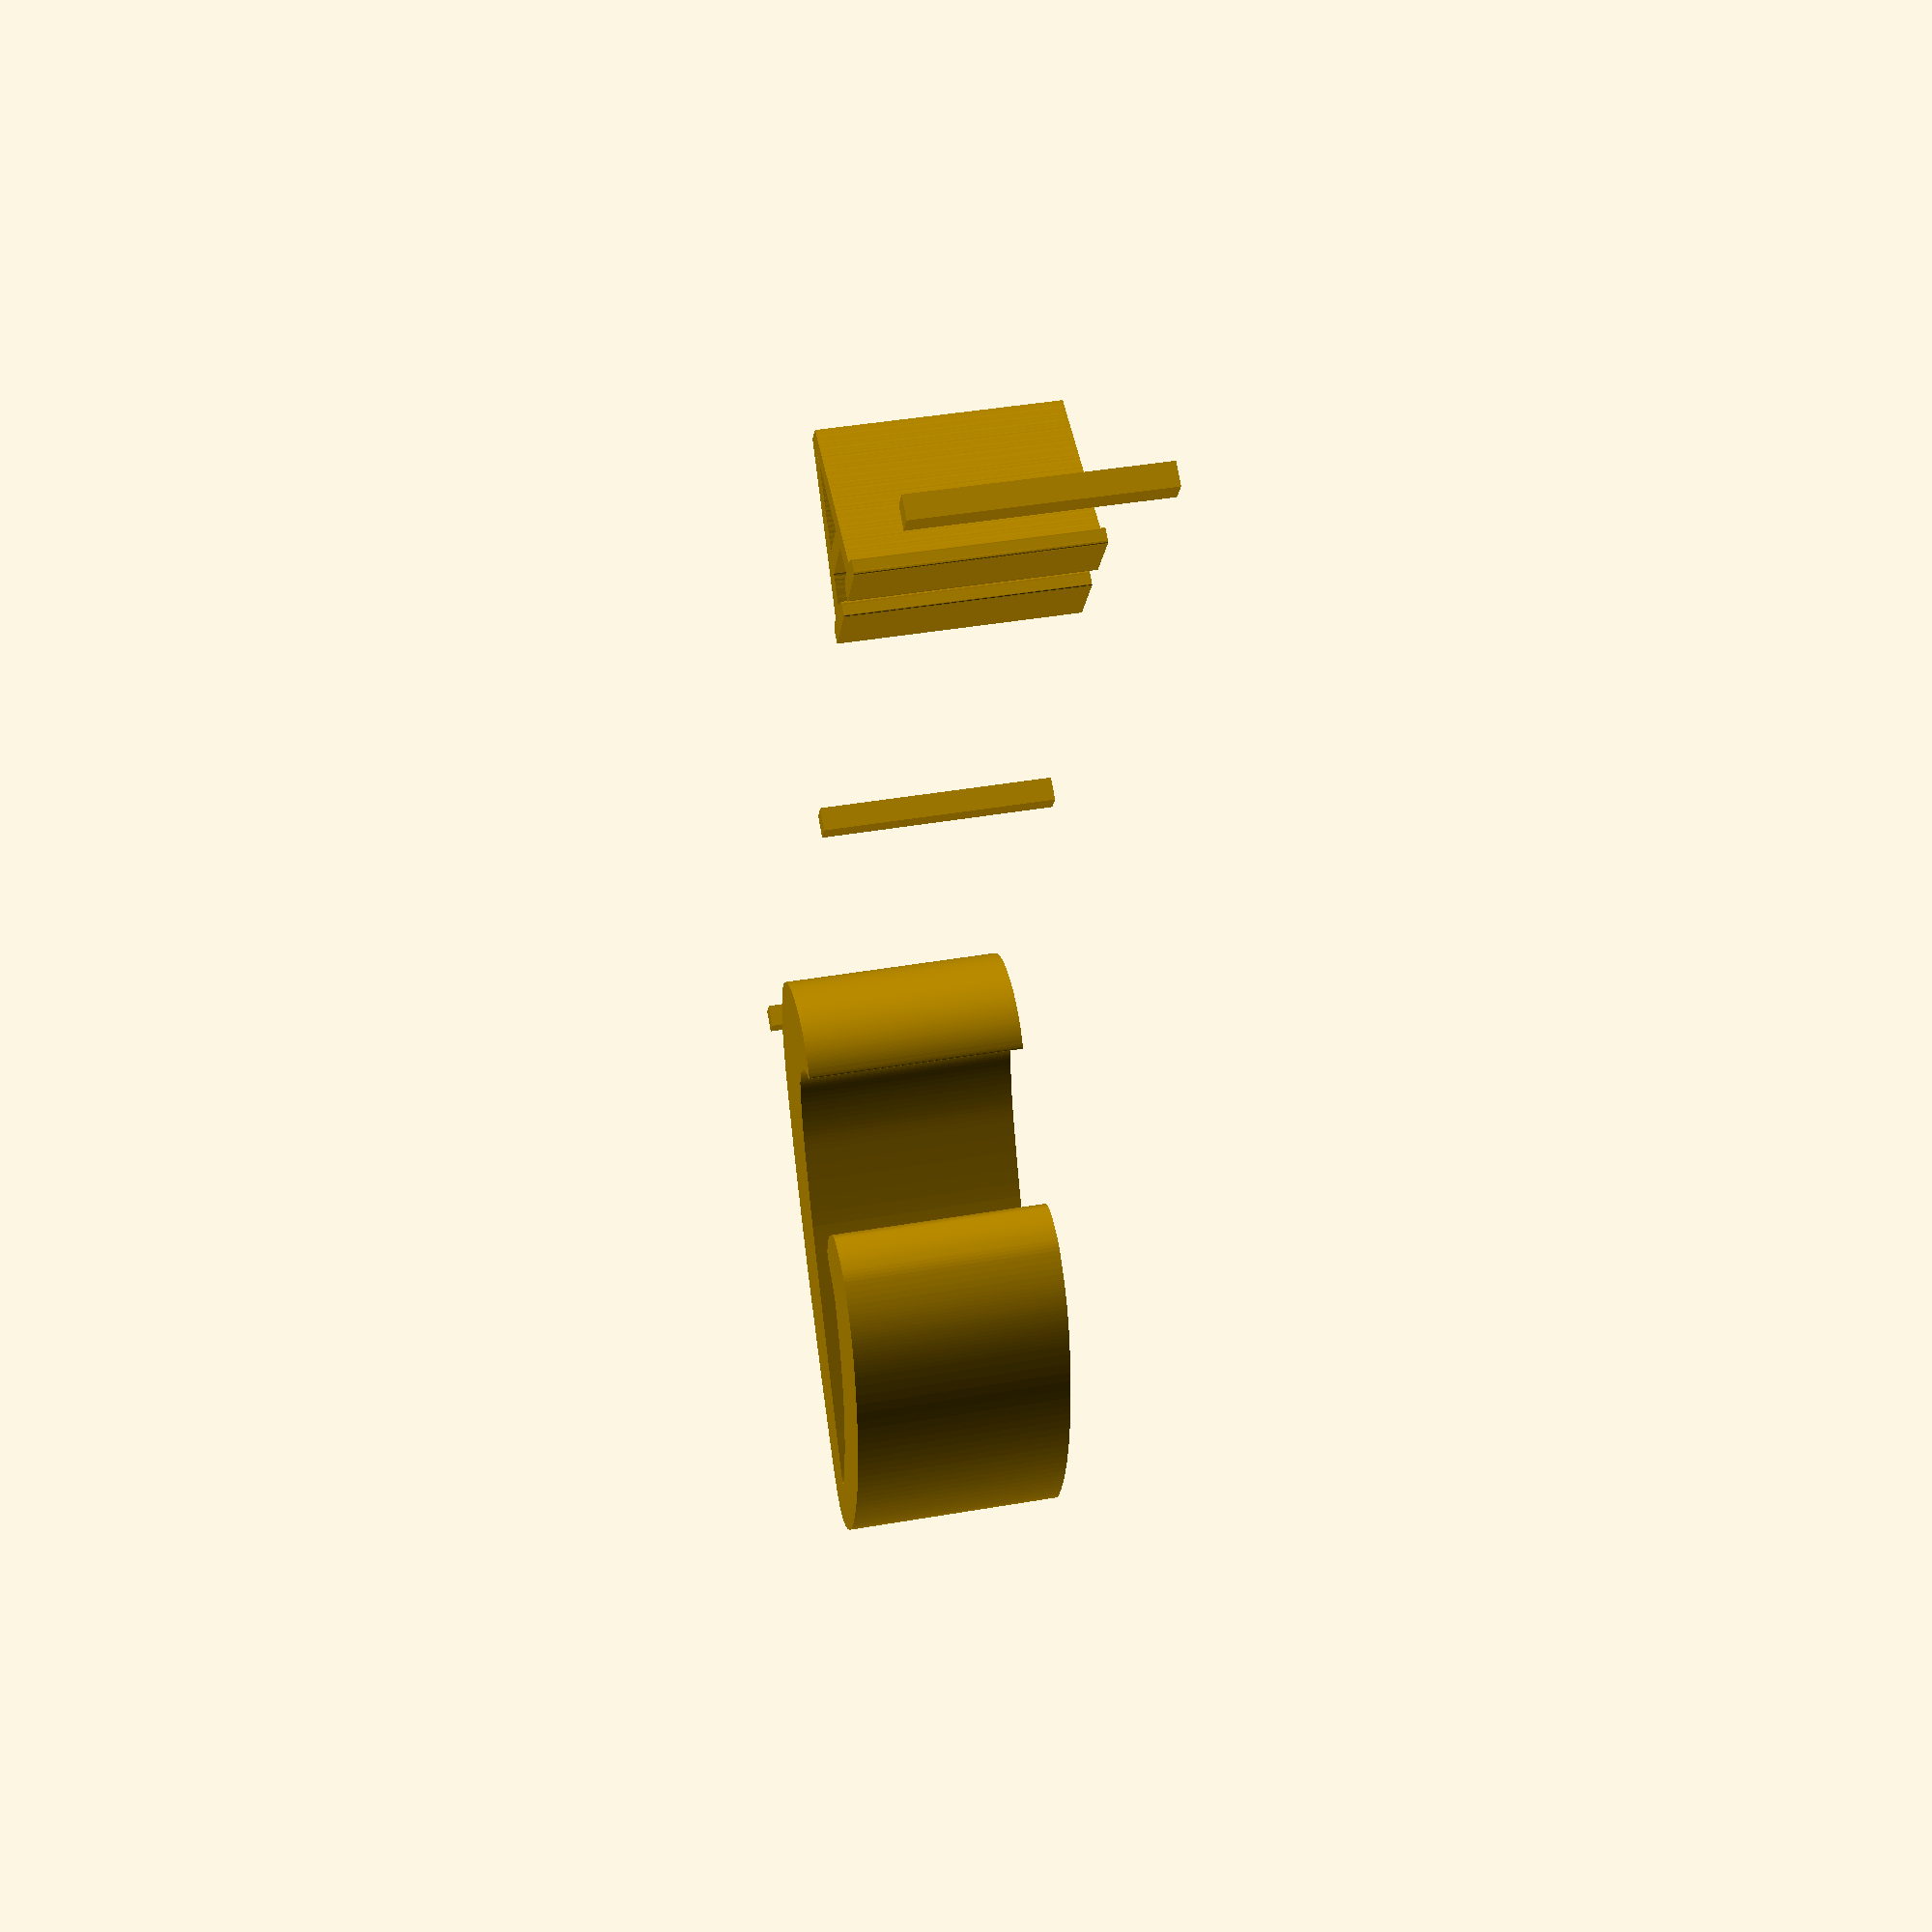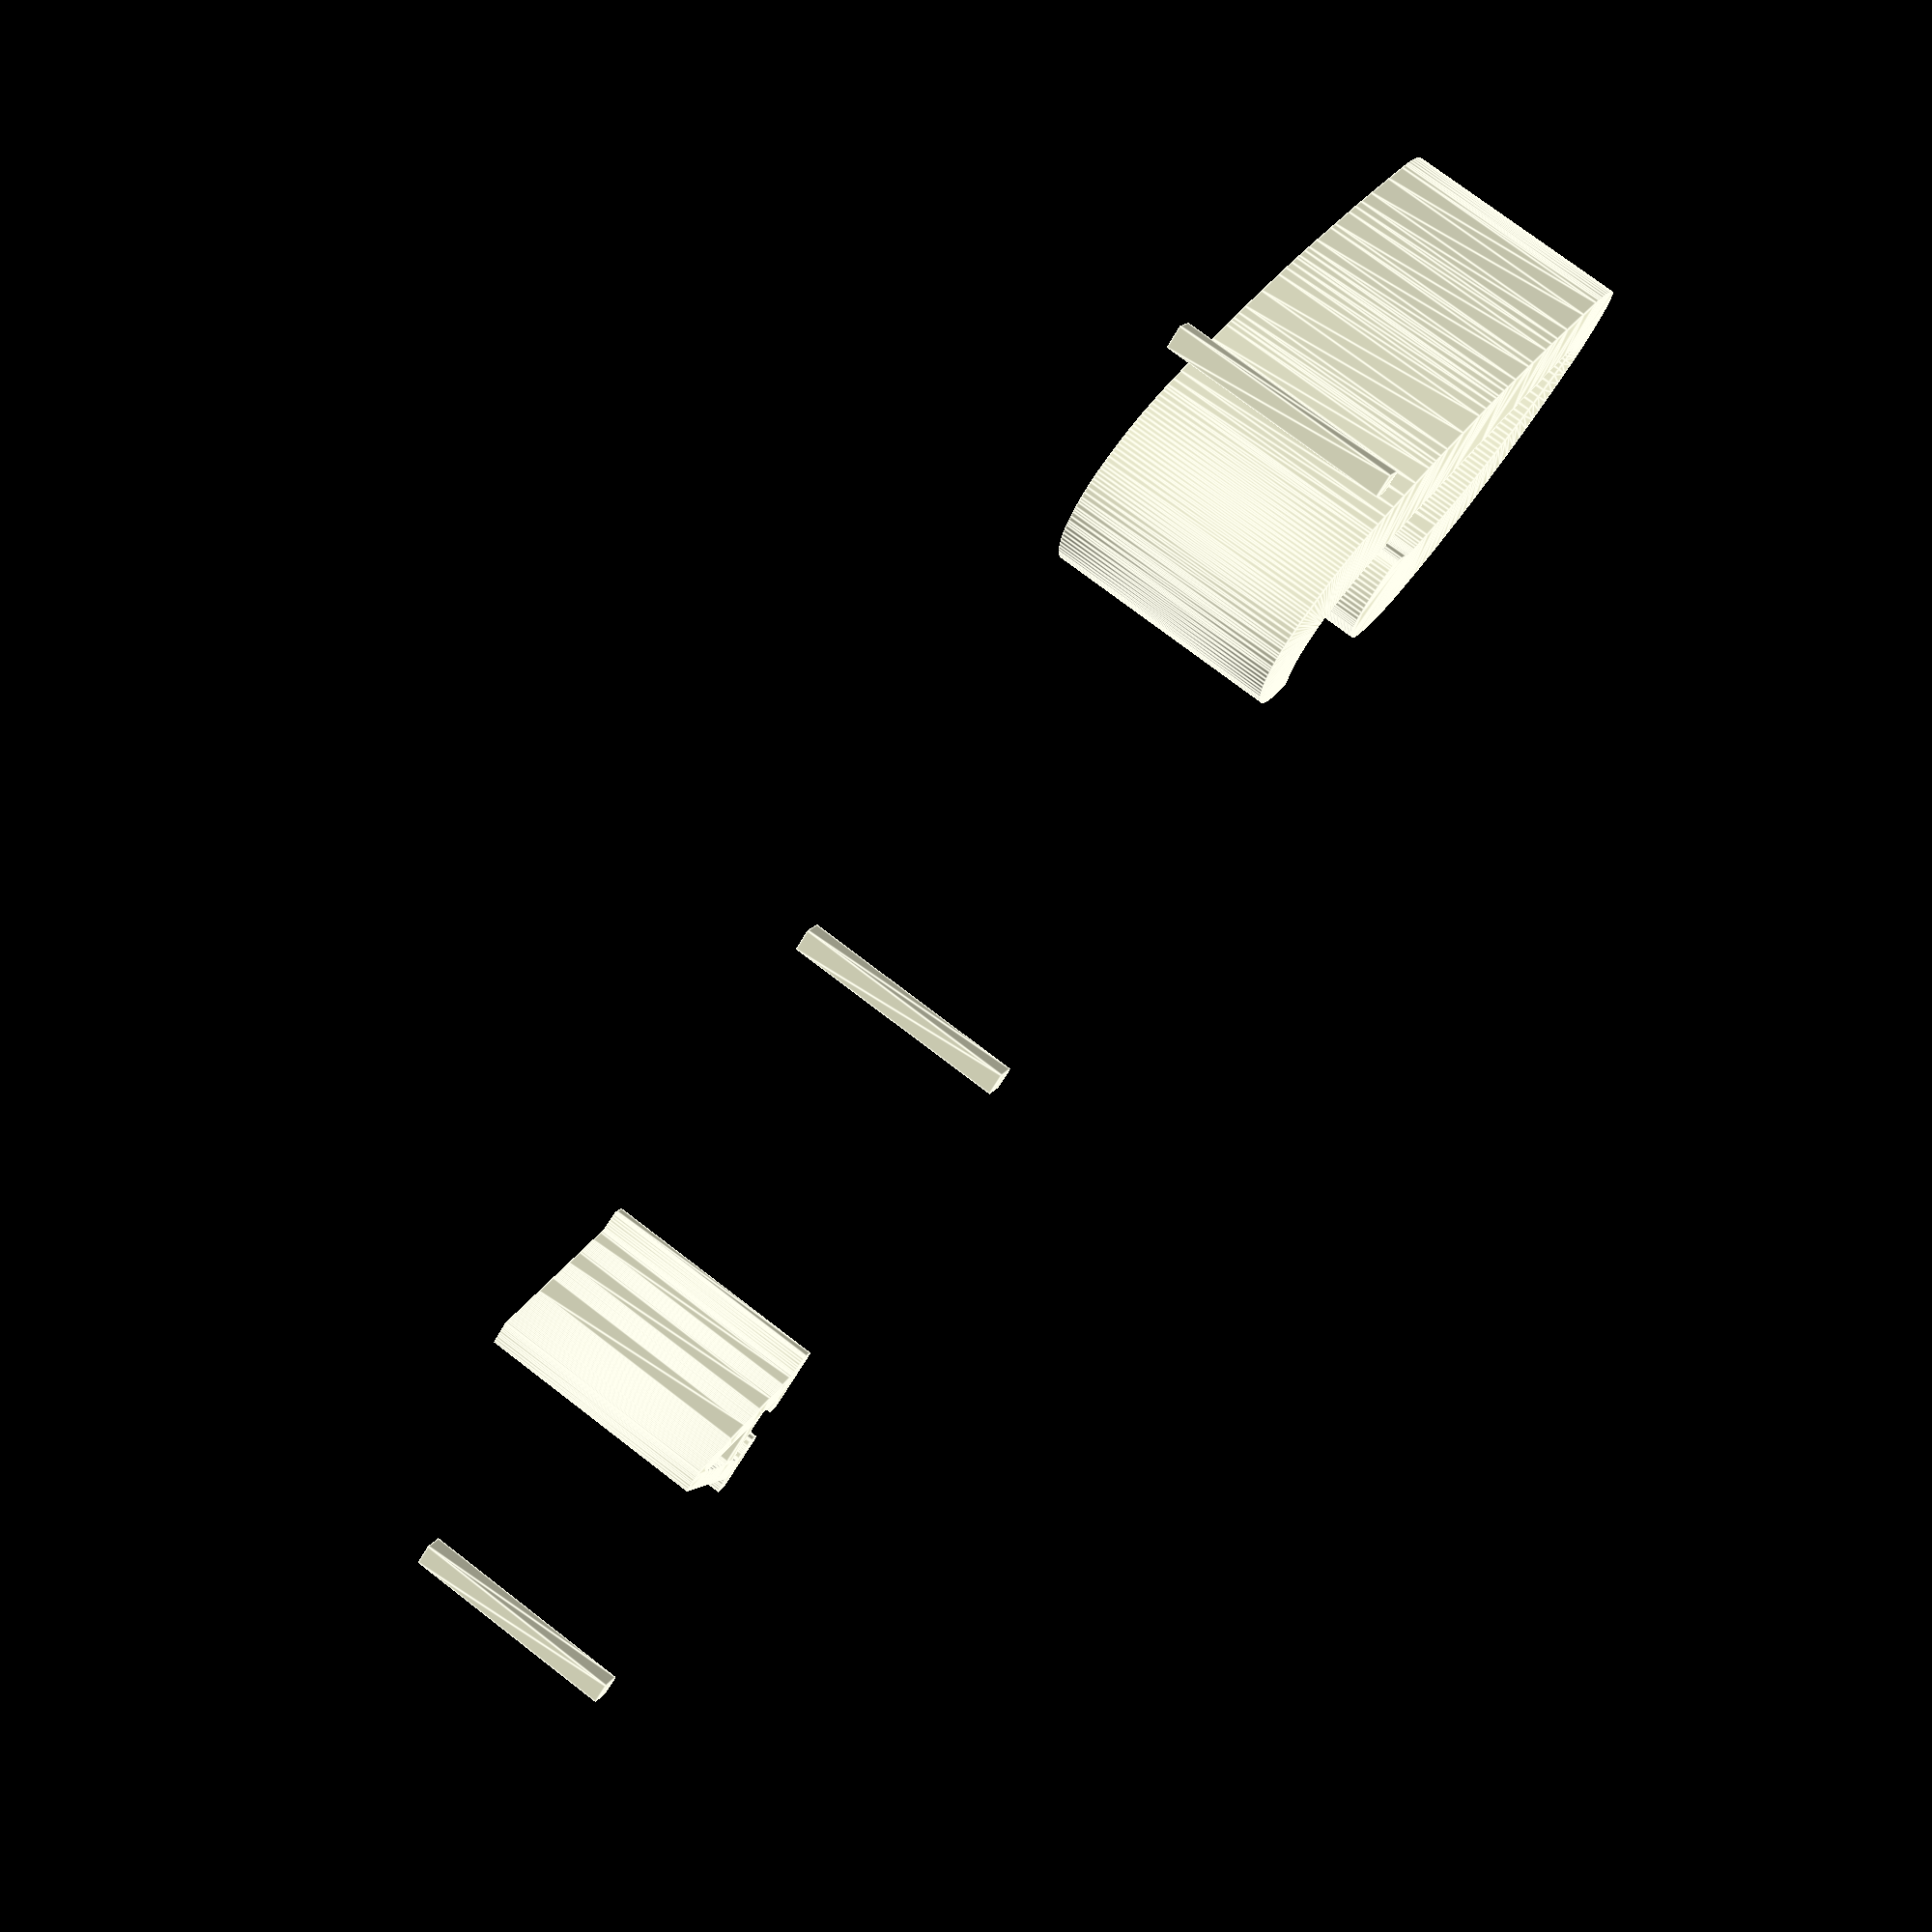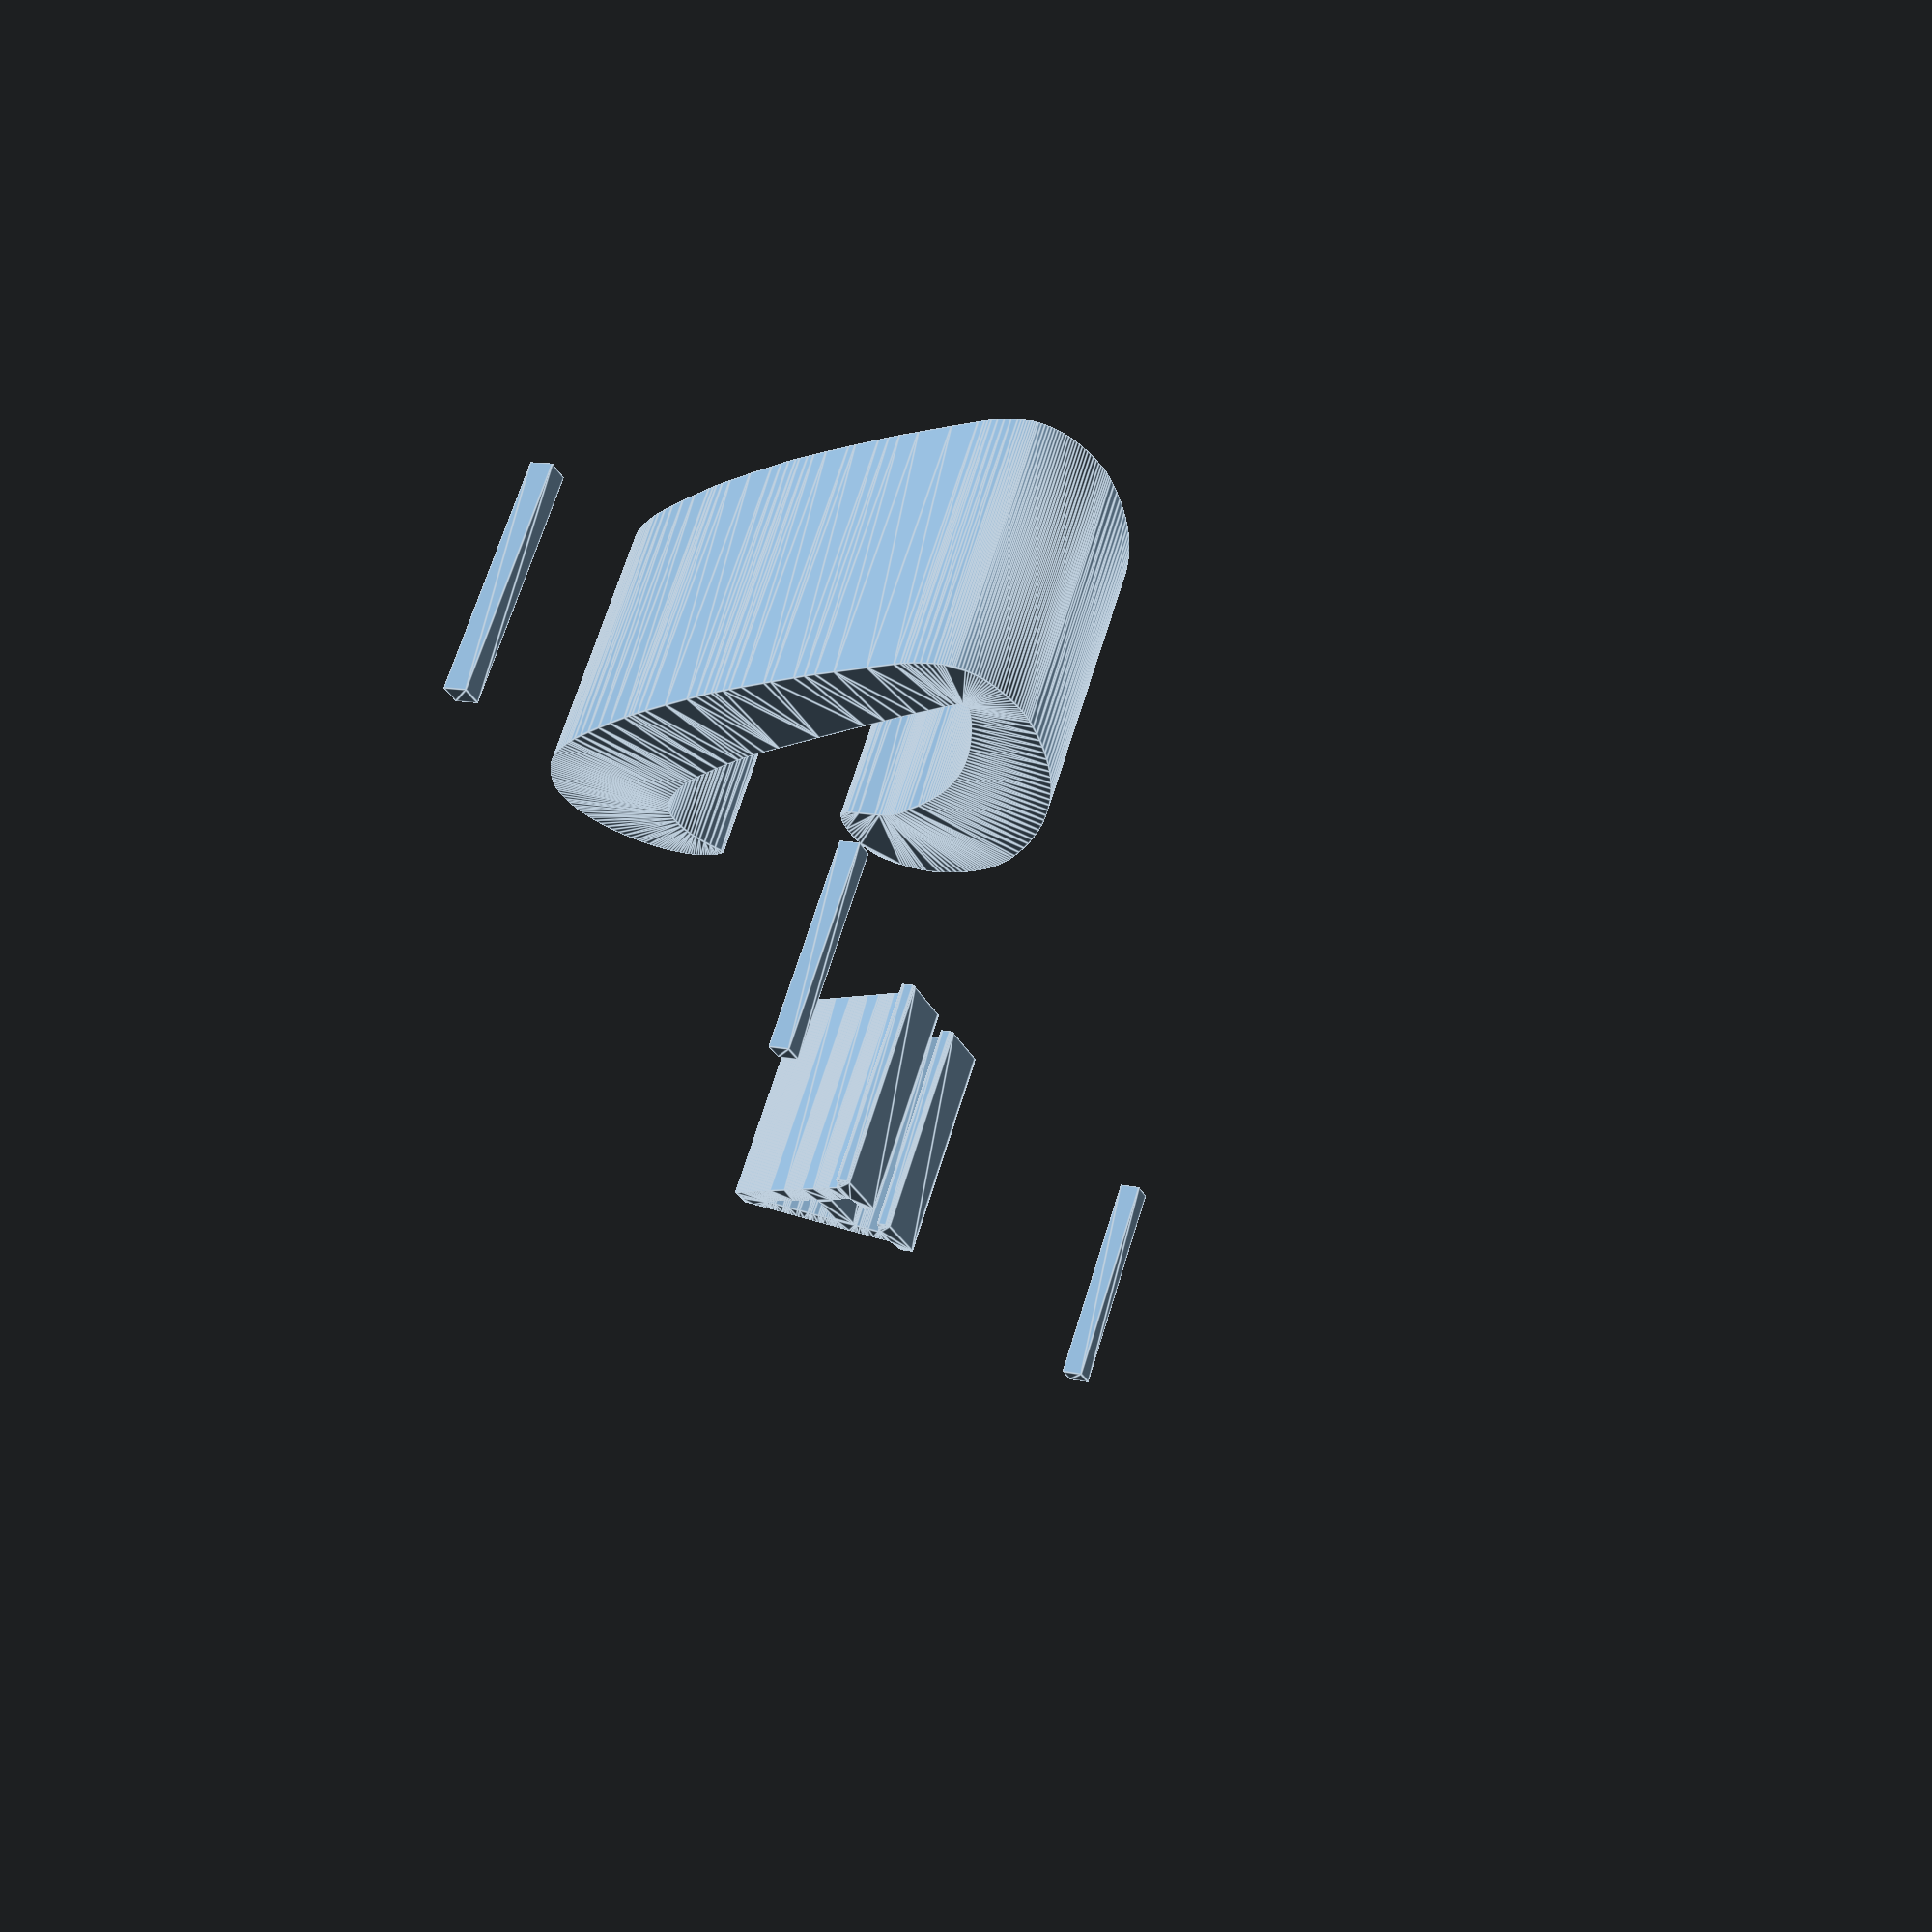
<openscad>
// all_glyphs.scad
// Single-file OpenSCAD: contiene i moduli glyph_<NAME> + helper per comporre parole.
// Versione robusta: evita costrutti che possono produrre range negativi.
// --------------------------- PARAMETRI ------------------------------
// MODIFICA QUI LA PAROLA CHE VUOI SCRIVERE
word = "MARIO"; // <-- Cambia questa stringa con quello che vuoi scrivere

// Altri parametri personalizzabili
scale_factor = 0.01;    // Dimensione dei caratteri (più piccolo = più piccolo)
spacing = 7;            // Spaziatura tra i caratteri
thickness = 10;         // Spessore dell'estrusione
// ----------------------------- GLYPHS -----------------------------
module glyph_A() {
  union() {
    polygon(points = [
      [1041.000, 1100.000],
      [1034.332, 1099.069],
      [1024.922, 1098.964],
      [1016.914, 1097.946],
      [1003.493, 1098.086],
      [994.214, 1096.996],
      [986.215, 1096.998],
      [972.665, 1096.077],
      [959.938, 1095.805],
      [950.358, 1094.384],
      [948.754, 1093.588],
      [946.554, 1091.251],
      [943.346, 1080.076],
      [940.313, 1072.472],
      [938.286, 1065.925],
      [934.141, 1056.220],
      [925.703, 1032.355],
      [921.977, 1023.758],
      [919.931, 1017.253],
      [916.884, 1009.574],
      [914.436, 1001.777],
      [909.603, 990.353],
      [907.176, 982.577],
      [904.113, 974.905],
      [902.093, 968.404],
      [898.802, 960.842],
      [897.011, 954.273],
      [893.300, 945.684],
      [884.865, 921.820],
      [881.194, 913.421],
      [878.723, 905.553],
      [875.651, 897.970],
      [873.696, 891.374],
      [868.836, 879.877],
      [861.296, 858.038],
      [857.522, 849.277],
      [849.048, 825.297],
      [844.985, 815.876],
      [843.010, 809.351],
      [839.897, 801.703],
      [837.517, 793.885],
      [833.044, 783.416],
      [825.103, 760.526],
      [821.810, 752.962],
      [820.020, 746.395],
      [816.715, 738.855],
      [808.201, 714.700],
      [804.208, 705.546],
      [801.808, 697.663],
      [798.729, 690.077],
      [796.778, 683.486],
      [792.234, 672.849],
      [784.311, 650.160],
      [780.539, 641.395],
      [772.366, 618.125],
      [768.009, 608.007],
      [766.092, 601.464],
      [762.982, 593.818],
      [761.075, 587.288],
      [756.113, 575.521],
      [748.551, 553.815],
      [744.820, 545.091],
      [743.032, 538.527],
      [739.731, 530.982],
      [731.812, 508.252],
      [727.289, 497.657],
      [725.331, 491.054],
      [722.261, 483.485],
      [719.841, 475.601],
      [715.836, 466.395],
      [707.810, 443.290],
      [705.598, 438.218],
      [704.168, 436.123],
      [701.484, 433.836],
      [693.176, 430.921],
      [679.213, 428.200],
      [661.529, 423.392],
      [652.195, 421.927],
      [640.127, 418.602],
      [626.245, 415.865],
      [619.155, 413.827],
      [617.740, 412.932],
      [616.390, 411.143],
      [615.766, 408.648],
      [616.014, 404.476],
      [616.000, 364.468],
      [615.675, 358.561],
      [616.783, 352.231],
      [617.677, 350.911],
      [618.489, 350.297],
      [621.231, 349.316],
      [627.491, 350.000],
      [898.153, 350.000],
      [904.426, 349.345],
      [906.171, 349.731],
      [908.083, 350.849],
      [909.346, 352.877],
      [910.357, 358.315],
      [910.000, 364.279],
      [910.006, 404.286],
      [910.745, 409.326],
      [910.442, 411.003],
      [909.283, 412.820],
      [907.105, 413.973],
      [882.519, 418.667],
      [873.356, 421.107],
      [866.682, 421.932],
      [858.713, 423.967],
      [852.046, 424.913],
      [844.034, 426.759],
      [817.570, 431.708],
      [815.915, 432.370],
      [813.053, 434.401],
      [811.885, 435.679],
      [811.233, 437.302],
      [810.965, 439.576],
      [811.327, 441.341],
      [813.749, 445.840],
      [830.370, 492.553],
      [832.942, 501.487],
      [835.750, 507.726],
      [838.020, 515.620],
      [841.290, 523.147],
      [843.471, 530.948],
      [849.313, 547.654],
      [850.925, 550.067],
      [853.242, 552.006],
      [855.739, 552.703],
      [860.178, 553.317],
      [866.344, 553.000],
      [1121.048, 553.000],
      [1126.139, 553.569],
      [1127.865, 553.379],
      [1130.853, 551.919],
      [1131.915, 550.713],
      [1134.739, 544.994],
      [1137.814, 533.782],
      [1141.101, 526.219],
      [1142.896, 519.664],
      [1147.282, 507.675],
      [1150.237, 497.553],
      [1159.008, 473.482],
      [1162.610, 461.500],
      [1169.049, 444.349],
      [1170.906, 438.048],
      [1170.792, 436.397],
      [1169.794, 434.537],
      [1168.474, 433.466],
      [1159.836, 430.693],
      [1155.520, 429.812],
      [1148.787, 428.969],
      [1142.260, 427.102],
      [1134.188, 425.999],
      [1126.271, 423.876],
      [1119.581, 423.026],
      [1111.655, 420.877],
      [1104.976, 420.054],
      [1097.041, 417.901],
      [1090.368, 417.080],
      [1082.429, 414.915],
      [1077.603, 414.460],
      [1075.826, 413.699],
      [1073.998, 412.313],
      [1072.718, 410.280],
      [1071.619, 404.921],
      [1072.000, 398.890],
      [1071.852, 354.751],
      [1072.735, 352.339],
      [1074.970, 350.502],
      [1083.232, 349.784],
      [1087.956, 349.999],
      [1368.060, 350.000],
      [1372.953, 349.736],
      [1380.214, 350.560],
      [1381.591, 351.409],
      [1383.180, 354.005],
      [1383.000, 399.980],
      [1383.414, 405.833],
      [1382.369, 410.240],
      [1381.161, 412.361],
      [1378.564, 414.399],
      [1376.083, 415.431],
      [1363.900, 417.105],
      [1351.902, 420.505],
      [1338.079, 423.324],
      [1328.190, 425.995],
      [1317.281, 428.022],
      [1305.597, 431.133],
      [1300.101, 431.737],
      [1295.346, 433.969],
      [1293.463, 436.034],
      [1291.702, 438.884],
      [1288.208, 449.981],
      [1267.811, 506.771],
      [1265.723, 513.270],
      [1263.190, 519.618],
      [1260.685, 527.481],
      [1258.098, 533.789],
      [1255.654, 541.667],
      [1253.006, 547.962],
      [1251.106, 554.513],
      [1247.920, 562.122],
      [1246.090, 568.670],
      [1242.844, 576.256],
      [1241.057, 582.816],
      [1236.127, 594.519],
      [1208.118, 672.885],
      [1205.561, 680.736],
      [1203.021, 687.074],
      [1201.005, 693.601],
      [1197.925, 701.259],
      [1195.980, 707.781],
      [1192.866, 715.431],
      [1191.361, 720.751],
      [1187.848, 729.601],
      [1185.924, 736.160],
      [1183.291, 742.452],
      [1180.864, 750.338],
      [1178.261, 756.642],
      [1175.775, 764.500],
      [1173.224, 770.852],
      [1171.155, 777.347],
      [1135.930, 875.396],
      [1133.875, 881.891],
      [1130.838, 889.575],
      [1128.842, 896.090],
      [1126.222, 902.412],
      [1123.809, 910.288],
      [1121.137, 916.561],
      [1118.783, 924.462],
      [1116.053, 930.708],
      [1114.235, 937.294],
      [1110.973, 944.848],
      [1109.184, 951.413],
      [1105.898, 958.976],
      [1104.114, 965.532],
      [1100.827, 973.097],
      [1099.039, 979.659],
      [1096.232, 985.893],
      [1093.960, 993.793],
      [1091.157, 1000.007],
      [1088.883, 1007.921],
      [1086.080, 1014.129],
      [1083.807, 1022.039],
      [1081.471, 1027.035],
      [1079.208, 1034.834],
      [1075.925, 1042.393],
      [1074.139, 1048.950],
      [1070.852, 1056.516],
      [1069.067, 1063.074],
      [1065.784, 1070.631],
      [1063.989, 1077.207],
      [1060.769, 1084.764],
      [1057.940, 1095.280],
      [1057.171, 1096.773],
      [1054.685, 1098.965],
      [1053.168, 1099.554],
      [1046.693, 1100.258],
      [1041.014, 1100.001],
      [992.894, 956.205],
      [993.684, 956.116],
      [995.085, 955.156],
      [997.795, 951.344],
      [999.329, 945.731],
      [1002.227, 938.019],
      [1004.043, 931.440],
      [1007.306, 923.922],
      [1009.765, 915.200],
      [1013.749, 904.456],
      [1016.394, 895.295],
      [1020.655, 883.653],
      [1023.659, 873.450],
      [1027.572, 862.832],
      [1030.214, 853.685],
      [1034.204, 842.901],
      [1037.107, 832.911],
      [1040.925, 822.752],
      [1043.990, 812.164],
      [1047.669, 802.591],
      [1050.863, 791.418],
      [1053.670, 785.156],
      [1055.936, 777.296],
      [1059.654, 767.661],
      [1062.818, 756.542],
      [1066.334, 747.723],
      [1069.772, 735.791],
      [1072.865, 728.186],
      [1076.734, 715.018],
      [1080.264, 706.156],
      [1083.390, 695.153],
      [1087.189, 685.391],
      [1090.130, 675.036],
      [1094.074, 664.631],
      [1097.363, 653.411],
      [1099.030, 649.093],
      [1100.860, 645.863],
      [1101.038, 644.044],
      [1100.562, 641.953],
      [1098.942, 640.072],
      [1095.766, 638.727],
      [1093.971, 638.472],
      [1087.676, 639.000],
      [897.080, 639.000],
      [891.137, 638.716],
      [884.462, 639.590],
      [883.001, 640.246],
      [882.424, 640.860],
      [881.666, 642.614],
      [881.857, 644.211],
      [883.585, 648.059],
      [885.997, 655.915],
      [888.579, 662.239],
      [891.088, 670.098],
      [894.434, 678.733],
      [897.960, 690.837],
      [901.237, 698.387],
      [903.031, 704.971],
      [905.581, 711.298],
      [908.123, 719.151],
      [916.963, 743.374],
      [920.096, 754.097],
      [922.895, 760.303],
      [925.154, 768.223],
      [939.262, 807.261],
      [942.215, 817.364],
      [956.296, 856.348],
      [958.825, 865.177],
      [962.110, 872.740],
      [964.328, 880.603],
      [978.369, 919.508],
      [980.963, 928.455],
      [984.241, 936.003],
      [987.177, 946.298],
      [990.291, 954.378],
      [991.270, 955.609],
      [992.000, 956.000],
      [1041.000, 1100.000],
    ]);
  }
}

// ESEMPI
module glyph_C() {
  union() {
    polygon(points = [
      [2105.000, -2521.000],
      [2077.229, -2514.145],
      [2049.918, -2506.819],
      [2023.052, -2499.014],
      [1996.619, -2490.717],
      [1970.604, -2481.920],
      [1944.993, -2472.611],
      [1919.774, -2462.779],
      [1895.782, -2452.781],
      [1871.291, -2441.893],
      [1847.976, -2430.855],
      [1824.160, -2418.869],
      [1801.471, -2406.752],
      [1778.277, -2393.628],
      [1756.163, -2380.393],
      [1734.313, -2366.594],
      [1712.714, -2352.222],
      [1690.596, -2336.722],
      [1669.470, -2321.155],
      [1648.558, -2304.985],
      [1627.847, -2288.205],
      [1607.324, -2270.804],
      [1586.979, -2252.773],
      [1566.797, -2234.102],
      [1546.054, -2214.081],
      [1526.168, -2194.079],
      [1505.705, -2172.659],
      [1486.064, -2151.288],
      [1465.827, -2128.429],
      [1446.379, -2105.648],
      [1426.316, -2081.310],
      [1407.010, -2057.081],
      [1387.067, -2031.222],
      [1366.480, -2003.641],
      [1345.921, -1975.205],
      [1325.375, -1945.901],
      [1304.142, -1914.696],
      [1284.376, -1884.794],
      [1265.684, -1855.570],
      [1247.642, -1826.382],
      [1230.240, -1797.215],
      [1213.965, -1768.935],
      [1197.791, -1739.759],
      [1182.223, -1710.555],
      [1167.252, -1681.306],
      [1152.866, -1651.996],
      [1139.054, -1622.608],
      [1125.805, -1593.127],
      [1113.109, -1563.535],
      [1100.954, -1533.817],
      [1088.986, -1503.048],
      [1077.898, -1473.022],
      [1067.005, -1441.901],
      [1055.430, -1406.647],
      [1040.987, -1360.866],
      [1030.035, -1324.586],
      [1020.726, -1292.027],
      [1013.086, -1263.622],
      [1006.113, -1235.992],
      [999.404, -1207.628],
      [992.589, -1176.934],
      [977.217, -1101.487],
      [964.902, -1036.823],
      [960.781, -1013.666],
      [956.351, -986.351],
      [952.268, -958.643],
      [945.041, -901.531],
      [939.265, -843.695],
      [935.176, -787.763],
      [933.741, -759.917],
      [932.820, -734.194],
      [932.350, -708.735],
      [932.377, -685.688],
      [932.881, -664.231],
      [933.874, -644.549],
      [935.293, -627.493],
      [937.179, -612.403],
      [939.016, -601.931],
      [950.174, -551.479],
      [956.361, -521.386],
      [960.970, -497.169],
      [963.749, -485.046],
      [967.756, -470.012],
      [972.418, -454.710],
      [977.706, -439.194],
      [983.591, -423.521],
      [992.044, -403.095],
      [1001.829, -381.691],
      [1012.029, -361.295],
      [1023.502, -340.185],
      [1035.731, -319.429],
      [1048.070, -300.036],
      [1060.971, -281.214],
      [1074.372, -263.085],
      [1087.572, -246.538],
      [1100.462, -231.563],
      [1112.953, -218.131],
      [1128.426, -202.715],
      [1144.566, -187.706],
      [1160.240, -174.155],
      [1176.194, -161.355],
      [1192.444, -149.300],
      [1209.009, -137.983],
      [1225.095, -127.886],
      [1242.326, -117.991],
      [1259.078, -109.237],
      [1277.042, -100.740],
      [1294.525, -93.304],
      [1312.388, -86.504],
      [1330.646, -80.332],
      [1350.259, -74.524],
      [1370.343, -69.396],
      [1390.915, -64.943],
      [1413.010, -60.994],
      [1434.637, -57.902],
      [1456.807, -55.465],
      [1479.538, -53.676],
      [1503.971, -52.489],
      [1529.052, -52.000],
      [1553.224, -52.290],
      [1577.528, -53.234],
      [1601.099, -54.874],
      [1623.184, -57.141],
      [1644.883, -60.125],
      [1666.337, -63.863],
      [1687.687, -68.391],
      [1703.717, -72.328],
      [1720.728, -77.007],
      [1737.900, -82.239],
      [1755.303, -88.044],
      [1773.008, -94.440],
      [1791.086, -101.445],
      [1809.606, -109.078],
      [1829.657, -117.811],
      [1872.885, -138.041],
      [1895.130, -149.067],
      [1911.070, -157.446],
      [1928.677, -167.211],
      [1946.252, -177.487],
      [1963.770, -188.256],
      [1982.035, -200.046],
      [1998.540, -211.197],
      [2015.745, -223.332],
      [2032.798, -235.884],
      [2049.676, -248.836],
      [2066.354, -262.168],
      [2082.809, -275.862],
      [2099.017, -289.900],
      [2114.955, -304.262],
      [2130.598, -318.929],
      [2145.923, -333.884],
      [2160.906, -349.108],
      [2174.836, -363.839],
      [2189.083, -379.533],
      [2202.269, -394.678],
      [2215.061, -410.000],
      [2227.437, -425.484],
      [2238.792, -440.329],
      [2250.586, -456.450],
      [2260.289, -470.614],
      [2270.067, -485.743],
      [2280.385, -502.593],
      [2291.220, -521.221],
      [2302.046, -540.757],
      [2312.830, -561.110],
      [2324.022, -583.163],
      [2335.089, -605.906],
      [2356.697, -653.048],
      [2377.775, -702.774],
      [2397.510, -753.194],
      [2415.567, -803.425],
      [2424.031, -828.715],
      [2431.609, -852.579],
      [2438.624, -875.973],
      [2445.037, -898.793],
      [2450.809, -920.936],
      [2455.693, -941.387],
      [2459.921, -961.032],
      [2463.312, -978.949],
      [2466.156, -996.756],
      [2468.164, -1012.754],
      [2469.406, -1027.008],
      [2469.956, -1039.598],
      [2469.875, -1055.561],
      [2469.301, -1069.412],
      [2467.766, -1085.036],
      [2466.649, -1091.621],
      [2465.286, -1097.383],
      [2463.670, -1102.318],
      [2461.791, -1106.423],
      [2459.641, -1109.695],
      [2457.210, -1112.129],
      [2454.491, -1113.723],
      [2451.473, -1114.473],
      [2448.149, -1114.374],
      [2444.982, -1113.590],
      [2441.567, -1112.151],
      [2437.354, -1109.702],
      [2432.802, -1106.392],
      [2427.900, -1102.218],
      [2419.876, -1094.326],
      [2411.017, -1084.468],
      [2401.296, -1072.633],
      [2390.681, -1058.807],
      [2371.974, -1032.817],
      [2340.337, -986.287],
      [2319.584, -956.854],
      [2292.112, -919.520],
      [2263.297, -881.886],
      [2235.732, -847.167],
      [2208.916, -814.617],
      [2183.804, -785.421],
      [2161.911, -761.362],
      [2147.670, -746.797],
      [2135.709, -735.726],
      [2129.513, -730.756],
      [2114.048, -719.702],
      [2102.268, -710.397],
      [2091.874, -701.484],
      [2079.731, -690.062],
      [2070.005, -681.414],
      [2059.760, -672.862],
      [2048.248, -663.824],
      [2028.775, -649.674],
      [2008.159, -635.972],
      [1985.650, -622.253],
      [1962.278, -609.184],
      [1932.389, -594.003],
      [1901.840, -580.106],
      [1870.999, -567.652],
      [1840.234, -556.800],
      [1809.916, -547.709],
      [1781.348, -540.736],
      [1767.455, -537.969],
      [1753.878, -535.705],
      [1740.659, -533.962],
      [1727.839, -532.759],
      [1709.054, -532.002],
      [1685.144, -532.594],
      [1669.282, -534.320],
      [1661.068, -535.848],
      [1653.376, -537.688],
      [1635.659, -543.191],
      [1613.231, -551.780],
      [1569.289, -570.623],
      [1552.786, -578.691],
      [1543.576, -583.859],
      [1534.674, -589.365],
      [1526.080, -595.211],
      [1517.214, -601.848],
      [1509.259, -608.393],
      [1501.612, -615.276],
      [1494.273, -622.494],
      [1486.753, -630.602],
      [1480.054, -638.517],
      [1473.665, -646.767],
      [1467.584, -655.351],
      [1461.412, -664.920],
      [1455.972, -674.197],
      [1450.841, -683.807],
      [1446.021, -693.750],
      [1441.200, -704.772],
      [1437.021, -715.403],
      [1432.888, -727.161],
      [1429.111, -739.299],
      [1425.907, -750.970],
      [1422.819, -763.840],
      [1420.259, -776.194],
      [1416.072, -801.888],
      [1413.047, -829.883],
      [1411.394, -858.244],
      [1410.997, -888.994],
      [1411.884, -920.006],
      [1414.221, -954.673],
      [1417.844, -989.596],
      [1423.004, -1027.177],
      [1429.360, -1064.908],
      [1437.351, -1105.385],
      [1446.782, -1147.329],
      [1458.043, -1192.206],
      [1463.935, -1214.103],
      [1468.883, -1231.073],
      [1479.072, -1262.558],
      [1491.123, -1296.230],
      [1505.225, -1332.627],
      [1521.313, -1371.476],
      [1538.861, -1411.482],
      [1557.668, -1452.218],
      [1577.532, -1493.256],
      [1598.251, -1534.168],
      [1617.050, -1569.765],
      [1636.217, -1604.639],
      [1655.614, -1638.498],
      [1674.576, -1670.189],
      [1696.644, -1705.411],
      [1719.678, -1740.848],
      [1742.731, -1775.005],
      [1765.135, -1806.947],
      [1787.581, -1837.707],
      [1810.079, -1867.299],
      [1832.642, -1895.734],
      [1855.280, -1923.023],
      [1878.006, -1949.179],
      [1900.830, -1974.215],
      [1923.067, -1997.432],
      [1946.119, -2020.294],
      [1969.304, -2042.071],
      [1993.343, -2063.385],
      [2017.547, -2083.572],
      [2041.930, -2102.646],
      [2066.504, -2120.619],
      [2091.281, -2137.506],
      [2116.274, -2153.318],
      [2141.496, -2168.069],
      [2169.218, -2182.932],
      [2197.242, -2196.571],
      [2227.897, -2209.957],
      [2251.345, -2218.837],
      [2271.966, -2225.310],
      [2281.837, -2227.745],
      [2290.068, -2229.332],
      [2298.771, -2230.465],
      [2306.059, -2230.892],
      [2312.968, -2230.772],
      [2319.542, -2230.103],
      [2325.052, -2229.068],
      [2330.366, -2227.611],
      [2335.512, -2225.733],
      [2340.518, -2223.432],
      [2345.412, -2220.709],
      [2350.906, -2217.077],
      [2361.061, -2208.772],
      [2364.931, -2205.043],
      [2369.584, -2199.874],
      [2373.510, -2194.890],
      [2377.050, -2189.715],
      [2380.199, -2184.335],
      [2382.755, -2179.175],
      [2386.838, -2168.258],
      [2389.442, -2156.984],
      [2390.708, -2145.387],
      [2390.751, -2132.932],
      [2389.547, -2119.554],
      [2387.071, -2105.189],
      [2383.301, -2089.774],
      [2378.211, -2073.245],
      [2371.778, -2055.538],
      [2364.743, -2038.365],
      [2356.560, -2020.117],
      [2347.209, -2000.748],
      [2336.674, -1980.208],
      [2324.935, -1958.451],
      [2311.295, -1934.242],
      [2297.033, -1909.838],
      [2280.703, -1882.744],
      [2254.926, -1841.320],
      [2226.212, -1796.552],
      [2194.500, -1748.277],
      [2154.955, -1689.189],
      [2117.280, -1633.682],
      [2088.057, -1591.536],
      [2071.592, -1568.688],
      [2058.113, -1551.734],
      [2051.883, -1543.026],
      [2047.104, -1534.874],
      [2044.080, -1528.022],
      [2042.214, -1521.473],
      [2041.508, -1515.164],
      [2041.847, -1509.789],
      [2043.082, -1504.505],
      [2045.215, -1499.270],
      [2048.251, -1494.039],
      [2052.191, -1488.770],
      [2057.039, -1483.421],
      [2062.799, -1477.947],
      [2070.501, -1471.484],
      [2082.168, -1462.611],
      [2093.974, -1454.272],
      [2105.663, -1446.702],
      [2116.363, -1440.397],
      [2127.877, -1434.305],
      [2138.448, -1429.362],
      [2148.979, -1425.071],
      [2159.486, -1421.433],
      [2168.233, -1418.899],
      [2176.981, -1416.817],
      [2185.739, -1415.187],
      [2193.636, -1414.105],
      [2202.436, -1413.331],
      [2210.385, -1413.020],
      [2219.257, -1413.102],
      [2228.180, -1413.633],
      [2245.302, -1415.880],
      [2254.419, -1417.713],
      [2263.620, -1419.994],
      [2282.305, -1425.899],
      [2301.425, -1433.591],
      [2317.081, -1441.030],
      [2333.093, -1449.608],
      [2350.536, -1459.971],
      [2367.268, -1470.874],
      [2383.953, -1482.748],
      [2400.491, -1495.469],
      [2416.857, -1509.003],
      [2433.723, -1523.957],
      [2449.657, -1539.051],
      [2466.016, -1555.561],
      [2481.410, -1572.077],
      [2497.151, -1590.000],
      [2512.532, -1608.589],
      [2527.526, -1627.807],
      [2542.102, -1647.615],
      [2555.652, -1667.119],
      [2568.767, -1687.099],
      [2581.420, -1707.522],
      [2593.586, -1728.354],
      [2605.240, -1749.564],
      [2616.356, -1771.119],
      [2626.460, -1792.028],
      [2636.449, -1814.160],
      [2645.428, -1835.562],
      [2654.868, -1859.936],
      [2663.714, -1884.531],
      [2671.776, -1908.799],
      [2679.056, -1932.731],
      [2685.557, -1956.320],
      [2691.282, -1979.557],
      [2696.233, -2002.437],
      [2700.414, -2024.950],
      [2705.113, -2056.927],
      [2706.913, -2073.150],
      [2708.284, -2089.153],
      [2709.724, -2119.457],
      [2709.845, -2134.796],
      [2709.543, -2149.902],
      [2708.879, -2163.788],
      [2707.760, -2178.435],
      [2706.220, -2192.839],
      [2704.261, -2206.997],
      [2702.056, -2219.987],
      [2699.290, -2233.661],
      [2696.108, -2247.080],
      [2692.511, -2260.240],
      [2688.501, -2273.138],
      [2684.078, -2285.771],
      [2679.244, -2298.135],
      [2674.000, -2310.228],
      [2668.348, -2322.046],
      [2662.287, -2333.586],
      [2655.820, -2344.844],
      [2649.419, -2355.095],
      [2642.169, -2365.800],
      [2634.517, -2376.213],
      [2626.462, -2386.333],
      [2618.583, -2395.509],
      [2609.755, -2405.050],
      [2600.529, -2414.287],
      [2590.905, -2423.217],
      [2581.565, -2431.272],
      [2571.881, -2439.053],
      [2561.854, -2446.559],
      [2551.484, -2453.786],
      [2540.774, -2460.732],
      [2529.723, -2467.395],
      [2518.332, -2473.771],
      [2495.410, -2485.249],
      [2483.032, -2490.771],
      [2470.317, -2495.997],
      [2443.885, -2505.546],
      [2416.122, -2513.876],
      [2399.793, -2518.049],
      [2390.125, -2520.084],
      [2376.628, -2522.318],
      [2361.441, -2524.288],
      [2325.913, -2527.503],
      [2285.300, -2529.601],
      [2241.736, -2530.445],
      [2200.008, -2529.958],
      [2161.329, -2528.147],
      [2144.806, -2526.822],
      [2129.743, -2525.192],
      [2116.391, -2523.252],
      [2105.611, -2521.141],
      [2105.000, -2521.000],
    ]);
  }
}

module glyph_D() {
  union() {
    polygon(points = [
      [1260.000, -2362.000],
      [1244.208, -2359.487],
      [1228.574, -2356.553],
      [1213.207, -2353.238],
      [1198.218, -2349.582],
      [1183.716, -2345.626],
      [1168.681, -2341.048],
      [1155.545, -2336.595],
      [1142.247, -2331.572],
      [1130.057, -2326.392],
      [1119.907, -2321.517],
      [1110.237, -2316.180],
      [1102.652, -2311.245],
      [1096.466, -2306.345],
      [1091.790, -2301.518],
      [1088.923, -2297.193],
      [1087.397, -2292.632],
      [1086.819, -2287.352],
      [1086.780, -2280.583],
      [1088.209, -2261.522],
      [1091.968, -2231.950],
      [1098.287, -2190.283],
      [1110.056, -2118.612],
      [1119.199, -2060.060],
      [1129.968, -1999.168],
      [1148.135, -1890.083],
      [1155.298, -1851.873],
      [1157.901, -1841.043],
      [1160.154, -1834.335],
      [1161.572, -1831.637],
      [1163.081, -1829.932],
      [1166.115, -1829.704],
      [1178.231, -1831.967],
      [1198.935, -1837.442],
      [1226.215, -1845.648],
      [1256.976, -1855.649],
      [1344.006, -1886.235],
      [1383.307, -1899.378],
      [1400.898, -1904.755],
      [1415.007, -1908.643],
      [1428.136, -1911.696],
      [1438.402, -1913.452],
      [1448.300, -1914.221],
      [1456.152, -1913.622],
      [1459.372, -1912.813],
      [1462.156, -1911.666],
      [1464.528, -1910.182],
      [1466.767, -1908.075],
      [1468.341, -1905.873],
      [1469.733, -1902.950],
      [1471.300, -1896.306],
      [1471.708, -1887.557],
      [1470.948, -1875.527],
      [1468.751, -1864.605],
      [1463.817, -1845.738],
      [1456.146, -1818.989],
      [1445.979, -1785.206],
      [1418.835, -1698.733],
      [1384.119, -1591.852],
      [1351.533, -1493.736],
      [1316.385, -1389.683],
      [1215.960, -1098.287],
      [1160.715, -935.681],
      [1110.926, -785.410],
      [1091.208, -724.083],
      [1075.368, -673.313],
      [1062.905, -631.430],
      [1054.535, -600.678],
      [1050.804, -583.913],
      [1050.110, -579.040],
      [1049.671, -571.952],
      [1048.281, -565.170],
      [1046.472, -560.017],
      [1044.240, -555.655],
      [1042.256, -552.949],
      [1039.328, -550.400],
      [1038.230, -548.587],
      [1036.448, -543.447],
      [1034.776, -535.930],
      [1033.269, -526.346],
      [1032.100, -516.212],
      [1030.402, -491.174],
      [1030.030, -463.579],
      [1030.887, -436.199],
      [1032.747, -416.328],
      [1035.654, -399.864],
      [1037.578, -392.247],
      [1040.118, -384.111],
      [1042.788, -376.975],
      [1046.208, -369.135],
      [1050.132, -361.259],
      [1056.851, -349.001],
      [1061.828, -340.764],
      [1067.224, -332.614],
      [1073.616, -323.776],
      [1080.455, -315.095],
      [1087.707, -306.596],
      [1095.341, -298.305],
      [1110.091, -283.848],
      [1126.607, -269.671],
      [1143.953, -256.697],
      [1161.905, -245.106],
      [1177.603, -236.407],
      [1193.438, -228.968],
      [1205.758, -224.126],
      [1229.991, -215.951],
      [1242.194, -210.942],
      [1253.369, -205.061],
      [1258.369, -201.798],
      [1263.074, -198.247],
      [1271.892, -190.062],
      [1280.405, -180.071],
      [1288.549, -168.792],
      [1304.433, -144.338],
      [1315.174, -129.004],
      [1327.511, -113.025],
      [1340.748, -97.675],
      [1354.828, -83.269],
      [1369.670, -70.155],
      [1377.429, -64.138],
      [1384.457, -59.188],
      [1391.447, -54.744],
      [1398.387, -50.816],
      [1416.920, -41.818],
      [1455.569, -24.249],
      [1460.176, -22.381],
      [1466.099, -20.548],
      [1477.559, -18.348],
      [1488.939, -17.651],
      [1498.367, -18.320],
      [1509.579, -20.834],
      [1545.918, -30.135],
      [1573.572, -38.297],
      [1599.429, -47.353],
      [1625.096, -57.884],
      [1660.718, -74.438],
      [1716.670, -102.437],
      [1760.545, -125.490],
      [1804.617, -149.810],
      [1847.872, -174.774],
      [1892.056, -201.365],
      [1936.155, -228.983],
      [1980.074, -257.549],
      [2024.624, -287.603],
      [2068.787, -318.475],
      [2112.462, -350.079],
      [2155.548, -382.330],
      [2197.943, -415.143],
      [2240.388, -449.115],
      [2281.082, -482.802],
      [2321.579, -517.487],
      [2360.934, -552.398],
      [2398.289, -586.741],
      [2434.342, -621.127],
      [2468.993, -655.472],
      [2497.500, -684.811],
      [2524.203, -713.310],
      [2550.340, -742.306],
      [2574.607, -770.368],
      [2597.583, -798.137],
      [2618.696, -824.899],
      [2638.944, -851.944],
      [2657.285, -877.904],
      [2672.143, -900.239],
      [2685.853, -922.185],
      [2697.829, -942.714],
      [2711.056, -966.917],
      [2728.590, -1000.644],
      [2747.664, -1038.869],
      [2766.248, -1077.493],
      [2783.754, -1115.291],
      [2796.891, -1144.859],
      [2806.028, -1166.911],
      [2815.293, -1191.325],
      [2823.854, -1216.135],
      [2832.005, -1242.283],
      [2839.379, -1268.708],
      [2845.969, -1295.331],
      [2851.974, -1323.103],
      [2856.941, -1349.889],
      [2861.242, -1377.663],
      [2864.662, -1405.309],
      [2867.192, -1432.740],
      [2868.822, -1459.867],
      [2869.533, -1485.623],
      [2869.371, -1511.903],
      [2868.339, -1536.682],
      [2866.350, -1561.779],
      [2863.543, -1585.256],
      [2859.851, -1607.977],
      [2855.268, -1629.863],
      [2850.712, -1646.697],
      [2844.151, -1667.215],
      [2835.762, -1690.796],
      [2826.285, -1715.294],
      [2816.213, -1739.391],
      [2806.043, -1761.765],
      [2797.960, -1777.749],
      [2788.654, -1794.193],
      [2777.380, -1812.204],
      [2764.385, -1831.121],
      [2750.107, -1850.239],
      [2734.588, -1869.517],
      [2717.254, -1889.608],
      [2698.021, -1910.475],
      [2678.222, -1930.679],
      [2656.542, -1951.566],
      [2633.697, -1972.386],
      [2610.556, -1992.401],
      [2586.423, -2012.260],
      [2561.347, -2031.916],
      [2535.376, -2051.324],
      [2508.557, -2070.437],
      [2480.939, -2089.208],
      [2452.569, -2107.592],
      [2422.482, -2126.152],
      [2391.135, -2144.555],
      [2365.093, -2159.013],
      [2336.750, -2173.921],
      [2306.659, -2189.040],
      [2274.351, -2204.615],
      [2241.376, -2219.896],
      [2208.344, -2234.620],
      [2174.862, -2248.942],
      [2143.583, -2261.724],
      [2114.087, -2273.151],
      [2087.789, -2282.680],
      [2062.881, -2290.886],
      [2034.623, -2299.057],
      [1952.184, -2321.027],
      [1929.019, -2326.581],
      [1903.495, -2332.198],
      [1876.746, -2337.629],
      [1852.717, -2342.075],
      [1779.303, -2354.615],
      [1698.653, -2367.561],
      [1682.802, -2369.313],
      [1663.374, -2370.870],
      [1640.403, -2372.199],
      [1615.022, -2373.237],
      [1569.985, -2374.301],
      [1520.307, -2374.617],
      [1468.880, -2374.160],
      [1417.579, -2372.942],
      [1369.391, -2371.026],
      [1326.873, -2368.544],
      [1290.056, -2365.514],
      [1260.643, -2362.091],
      [2125.103, -1901.973],
      [2143.732, -1896.691],
      [2162.907, -1890.549],
      [2180.486, -1884.234],
      [2198.525, -1877.011],
      [2215.010, -1869.687],
      [2231.868, -1861.407],
      [2248.102, -1852.593],
      [2262.848, -1843.785],
      [2277.831, -1833.952],
      [2291.375, -1824.192],
      [2305.062, -1813.365],
      [2317.360, -1802.677],
      [2329.705, -1790.880],
      [2340.714, -1779.288],
      [2351.082, -1767.266],
      [2360.798, -1754.818],
      [2370.872, -1740.409],
      [2380.106, -1725.483],
      [2387.643, -1711.697],
      [2396.813, -1692.890],
      [2401.851, -1680.789],
      [2405.816, -1668.827],
      [2408.678, -1656.997],
      [2410.802, -1643.949],
      [2412.366, -1628.024],
      [2413.337, -1609.209],
      [2413.874, -1583.803],
      [2413.983, -1550.760],
      [2413.630, -1532.077],
      [2412.812, -1513.650],
      [2411.513, -1495.439],
      [2409.720, -1477.402],
      [2407.294, -1458.651],
      [2404.442, -1440.847],
      [2401.049, -1423.095],
      [2397.102, -1405.355],
      [2392.587, -1387.586],
      [2387.487, -1369.748],
      [2381.790, -1351.801],
      [2375.479, -1333.704],
      [2368.195, -1314.541],
      [2360.204, -1295.124],
      [2351.491, -1275.404],
      [2342.039, -1255.338],
      [2331.830, -1234.877],
      [2320.848, -1213.976],
      [2309.076, -1192.588],
      [2295.906, -1169.657],
      [2281.202, -1145.051],
      [2265.495, -1119.692],
      [2248.043, -1092.411],
      [2229.629, -1064.452],
      [2216.337, -1045.233],
      [2201.916, -1025.254],
      [2186.909, -1005.304],
      [2171.339, -985.402],
      [2153.971, -964.046],
      [2136.007, -942.794],
      [2117.478, -921.672],
      [2098.412, -900.703],
      [2078.840, -879.914],
      [2058.067, -858.597],
      [2037.555, -838.248],
      [2015.871, -817.442],
      [1994.542, -797.637],
      [1972.075, -777.447],
      [1949.258, -757.613],
      [1926.124, -738.160],
      [1902.706, -719.119],
      [1879.856, -701.148],
      [1855.975, -682.993],
      [1832.739, -665.931],
      [1806.847, -647.606],
      [1780.816, -629.908],
      [1754.689, -612.870],
      [1729.349, -597.043],
      [1703.147, -581.404],
      [1677.811, -566.993],
      [1652.531, -553.326],
      [1627.343, -540.432],
      [1602.285, -528.342],
      [1578.722, -517.692],
      [1557.615, -509.031],
      [1540.802, -503.061],
      [1525.414, -498.803],
      [1513.759, -496.928],
      [1508.831, -496.734],
      [1504.493, -497.039],
      [1500.739, -497.844],
      [1497.561, -499.151],
      [1494.953, -500.962],
      [1492.621, -503.713],
      [1491.222, -506.621],
      [1490.282, -510.658],
      [1490.061, -514.671],
      [1490.475, -520.003],
      [1491.602, -526.035],
      [1493.431, -532.771],
      [1496.367, -541.334],
      [1501.699, -554.503],
      [1506.106, -566.623],
      [1519.253, -607.024],
      [1570.428, -779.112],
      [1586.359, -829.462],
      [1642.228, -1013.637],
      [1676.959, -1125.233],
      [1715.189, -1244.467],
      [1740.195, -1326.630],
      [1755.789, -1376.504],
      [1855.581, -1690.018],
      [1900.681, -1835.318],
      [1910.069, -1863.334],
      [1917.954, -1883.340],
      [1922.050, -1891.793],
      [1925.797, -1898.181],
      [1929.624, -1903.389],
      [1933.989, -1907.860],
      [1938.659, -1911.215],
      [1943.744, -1913.606],
      [1949.352, -1915.182],
      [1956.146, -1916.147],
      [1968.369, -1916.553],
      [2013.081, -1915.859],
      [2031.107, -1915.124],
      [2049.787, -1913.815],
      [2072.732, -1911.498],
      [2093.331, -1908.672],
      [2110.720, -1905.520],
      [2125.000, -1902.000],
      [1260.000, -2362.000],
    ]);
  }
}

module glyph_G() {
  union() {
    polygon(points = [
      [2275.000, -2892.000],
      [2258.035, -2889.748],
      [2237.226, -2886.021],
      [2212.721, -2880.813],
      [2185.729, -2874.385],
      [2156.775, -2866.890],
      [2125.319, -2858.177],
      [2092.908, -2848.654],
      [2061.215, -2838.840],
      [2030.777, -2828.941],
      [2000.975, -2818.765],
      [1973.283, -2808.820],
      [1947.046, -2798.870],
      [1925.289, -2790.120],
      [1909.628, -2783.366],
      [1886.561, -2772.825],
      [1860.635, -2760.461],
      [1797.109, -2728.720],
      [1731.344, -2694.204],
      [1701.335, -2677.852],
      [1674.356, -2662.693],
      [1652.837, -2650.103],
      [1635.835, -2639.537],
      [1613.402, -2624.087],
      [1587.880, -2605.778],
      [1563.353, -2587.530],
      [1539.050, -2568.802],
      [1514.979, -2549.602],
      [1491.144, -2529.936],
      [1467.551, -2509.810],
      [1444.207, -2489.232],
      [1421.117, -2468.209],
      [1397.579, -2446.068],
      [1374.324, -2423.469],
      [1351.359, -2400.418],
      [1329.373, -2377.640],
      [1306.999, -2353.721],
      [1284.934, -2329.372],
      [1263.185, -2304.600],
      [1241.758, -2279.414],
      [1220.660, -2253.820],
      [1199.898, -2227.826],
      [1180.092, -2202.245],
      [1160.010, -2175.485],
      [1140.875, -2149.175],
      [1121.498, -2121.678],
      [1103.060, -2094.667],
      [1083.855, -2065.602],
      [1065.601, -2037.037],
      [1047.200, -2007.251],
      [1029.740, -1978.002],
      [1012.169, -1947.526],
      [995.530, -1917.623],
      [978.818, -1886.490],
      [963.026, -1855.964],
      [943.244, -1816.215],
      [925.526, -1779.575],
      [911.742, -1749.909],
      [900.234, -1723.731],
      [890.243, -1699.259],
      [881.785, -1676.554],
      [874.253, -1654.078],
      [867.173, -1630.329],
      [858.563, -1597.259],
      [849.488, -1557.320],
      [842.517, -1523.275],
      [837.479, -1492.316],
      [833.829, -1461.829],
      [831.379, -1430.952],
      [830.118, -1399.781],
      [830.051, -1367.395],
      [831.285, -1333.886],
      [833.829, -1300.376],
      [837.804, -1265.972],
      [842.965, -1232.815],
      [849.610, -1199.018],
      [857.335, -1166.687],
      [866.303, -1134.938],
      [876.500, -1103.884],
      [887.187, -1075.448],
      [898.542, -1048.701],
      [909.036, -1026.698],
      [920.953, -1004.927],
      [934.702, -982.862],
      [949.746, -961.458],
      [965.997, -940.787],
      [984.055, -920.173],
      [1003.220, -900.507],
      [1023.392, -881.871],
      [1045.270, -863.718],
      [1067.188, -847.428],
      [1090.662, -831.883],
      [1113.913, -818.275],
      [1137.669, -806.107],
      [1161.830, -795.459],
      [1182.656, -787.648],
      [1202.903, -781.298],
      [1222.474, -776.613],
      [1244.181, -772.854],
      [1267.967, -770.146],
      [1292.725, -768.655],
      [1318.222, -768.361],
      [1344.225, -769.247],
      [1371.556, -771.402],
      [1397.873, -774.640],
      [1425.029, -779.202],
      [1450.693, -784.718],
      [1475.685, -791.324],
      [1499.773, -799.001],
      [1521.830, -807.363],
      [1543.063, -816.890],
      [1568.986, -830.062],
      [1596.527, -845.236],
      [1625.814, -862.488],
      [1655.112, -880.825],
      [1683.549, -899.716],
      [1709.456, -918.043],
      [1732.233, -935.342],
      [1751.626, -951.402],
      [1761.378, -960.242],
      [1773.262, -971.681],
      [1801.566, -1000.576],
      [1834.714, -1036.232],
      [1869.295, -1074.996],
      [1899.988, -1110.821],
      [1924.628, -1141.048],
      [1940.630, -1162.227],
      [1946.392, -1170.704],
      [1952.202, -1180.266],
      [1955.534, -1184.527],
      [1958.529, -1187.117],
      [1960.144, -1187.915],
      [1961.612, -1188.177],
      [1962.922, -1187.926],
      [1964.065, -1187.187],
      [1965.810, -1184.342],
      [1966.541, -1181.510],
      [1966.900, -1177.998],
      [1966.563, -1170.388],
      [1964.892, -1161.179],
      [1962.304, -1152.247],
      [1954.376, -1131.100],
      [1945.528, -1109.508],
      [1934.952, -1085.448],
      [1922.868, -1059.500],
      [1911.078, -1035.407],
      [1899.010, -1011.838],
      [1886.985, -989.438],
      [1875.324, -968.849],
      [1867.010, -954.983],
      [1859.218, -942.767],
      [1844.484, -920.943],
      [1830.017, -900.393],
      [1814.848, -879.725],
      [1798.399, -858.171],
      [1781.387, -836.695],
      [1763.914, -815.402],
      [1746.079, -794.397],
      [1727.985, -773.784],
      [1709.731, -753.669],
      [1690.686, -733.390],
      [1671.692, -713.880],
      [1653.581, -695.957],
      [1635.722, -678.959],
      [1618.216, -662.992],
      [1601.164, -648.159],
      [1584.666, -634.568],
      [1568.824, -622.321],
      [1554.325, -611.927],
      [1525.546, -592.987],
      [1500.659, -577.683],
      [1478.301, -565.138],
      [1457.006, -554.568],
      [1437.126, -546.140],
      [1417.376, -539.259],
      [1397.338, -533.792],
      [1375.711, -529.458],
      [1357.543, -526.890],
      [1337.352, -524.962],
      [1315.745, -523.735],
      [1291.286, -523.101],
      [1258.908, -523.076],
      [1231.897, -523.678],
      [1209.037, -524.917],
      [1188.279, -526.921],
      [1174.048, -528.925],
      [1160.200, -531.440],
      [1146.428, -534.509],
      [1132.427, -538.178],
      [1113.187, -543.977],
      [1027.295, -571.904],
      [1026.617, -571.426],
      [1007.133, -541.884],
      [1001.124, -530.785],
      [995.345, -518.251],
      [987.338, -497.516],
      [980.150, -474.433],
      [974.804, -452.314],
      [972.717, -441.093],
      [971.302, -431.296],
      [970.063, -415.887],
      [970.027, -409.852],
      [970.432, -402.899],
      [972.755, -386.064],
      [976.873, -366.771],
      [980.780, -351.863],
      [985.389, -336.301],
      [990.613, -320.333],
      [996.762, -303.135],
      [1002.975, -287.120],
      [1009.529, -271.465],
      [1016.338, -256.420],
      [1023.311, -242.235],
      [1029.419, -230.829],
      [1035.527, -220.419],
      [1040.651, -212.509],
      [1048.316, -201.662],
      [1055.858, -191.755],
      [1064.368, -181.354],
      [1073.269, -171.239],
      [1082.547, -161.416],
      [1100.735, -143.965],
      [1120.098, -127.578],
      [1140.553, -112.295],
      [1151.165, -105.079],
      [1162.862, -97.632],
      [1185.288, -84.716],
      [1209.465, -72.595],
      [1233.518, -62.207],
      [1258.243, -53.119],
      [1283.559, -45.367],
      [1309.381, -38.992],
      [1335.629, -34.032],
      [1362.219, -30.526],
      [1388.033, -28.561],
      [1413.757, -28.006],
      [1443.032, -28.843],
      [1470.942, -31.013],
      [1491.181, -33.466],
      [1511.253, -36.658],
      [1531.181, -40.598],
      [1550.988, -45.294],
      [1570.697, -50.753],
      [1590.332, -56.986],
      [1609.917, -63.999],
      [1629.474, -71.802],
      [1649.026, -80.403],
      [1668.597, -89.810],
      [1688.211, -100.032],
      [1707.890, -111.076],
      [1727.657, -122.953],
      [1747.537, -135.669],
      [1767.551, -149.233],
      [1788.645, -164.330],
      [1810.870, -181.092],
      [1832.773, -198.431],
      [1852.523, -214.805],
      [1871.212, -231.071],
      [1890.230, -248.441],
      [1908.885, -266.332],
      [1927.182, -284.751],
      [1945.127, -303.707],
      [1963.349, -323.917],
      [1980.596, -343.995],
      [1997.509, -364.636],
      [2014.093, -385.851],
      [2030.355, -407.646],
      [2046.300, -430.032],
      [2061.935, -453.017],
      [2077.264, -476.610],
      [2092.825, -501.695],
      [2108.071, -527.450],
      [2123.010, -553.886],
      [2137.647, -581.013],
      [2151.988, -608.839],
      [2166.041, -637.375],
      [2179.811, -666.630],
      [2193.306, -696.615],
      [2206.920, -728.185],
      [2217.491, -753.919],
      [2230.241, -786.416],
      [2243.805, -822.395],
      [2258.141, -861.838],
      [2271.956, -901.269],
      [2284.400, -938.208],
      [2295.370, -972.359],
      [2304.600, -1003.115],
      [2316.394, -1045.876],
      [2333.047, -1108.185],
      [2339.934, -1136.138],
      [2348.658, -1174.032],
      [2357.536, -1215.430],
      [2366.653, -1260.800],
      [2375.874, -1309.425],
      [2380.461, -1334.685],
      [2383.677, -1355.378],
      [2386.322, -1376.700],
      [2388.114, -1396.423],
      [2389.246, -1416.752],
      [2389.594, -1436.597],
      [2389.153, -1455.973],
      [2388.002, -1473.911],
      [2386.133, -1491.459],
      [2383.704, -1507.684],
      [2380.427, -1524.511],
      [2376.661, -1540.081],
      [2372.239, -1555.350],
      [2366.839, -1571.205],
      [2361.056, -1585.894],
      [2354.206, -1601.160],
      [2347.046, -1615.319],
      [2338.729, -1630.051],
      [2330.176, -1643.730],
      [2320.376, -1657.981],
      [2310.414, -1671.231],
      [2299.115, -1685.054],
      [2287.728, -1697.926],
      [2274.912, -1711.375],
      [2262.085, -1723.919],
      [2252.709, -1732.202],
      [2240.802, -1741.604],
      [2227.017, -1751.361],
      [2212.351, -1760.722],
      [2197.046, -1769.573],
      [2181.343, -1777.795],
      [2164.493, -1785.714],
      [2148.734, -1792.273],
      [2133.319, -1797.848],
      [2118.488, -1802.322],
      [2105.331, -1805.413],
      [2093.883, -1807.247],
      [2084.117, -1807.973],
      [2067.834, -1807.939],
      [2063.103, -1807.525],
      [2058.832, -1806.718],
      [2053.954, -1805.122],
      [2048.895, -1802.614],
      [2043.821, -1799.257],
      [2038.262, -1794.757],
      [2032.064, -1788.950],
      [2025.562, -1782.203],
      [2009.331, -1763.565],
      [1991.634, -1741.700],
      [1967.786, -1711.126],
      [1872.901, -1586.563],
      [1842.749, -1547.598],
      [1811.437, -1508.649],
      [1782.784, -1475.092],
      [1754.660, -1444.454],
      [1724.514, -1413.876],
      [1686.461, -1377.557],
      [1662.158, -1355.144],
      [1648.125, -1342.721],
      [1631.811, -1329.008],
      [1616.625, -1317.014],
      [1601.621, -1305.950],
      [1586.722, -1295.772],
      [1571.847, -1286.439],
      [1556.917, -1277.910],
      [1542.697, -1270.554],
      [1527.436, -1263.466],
      [1511.015, -1256.723],
      [1494.183, -1250.687],
      [1476.845, -1245.312],
      [1457.947, -1240.312],
      [1433.789, -1234.960],
      [1415.537, -1231.621],
      [1402.392, -1230.261],
      [1392.530, -1230.568],
      [1386.029, -1231.824],
      [1379.214, -1234.288],
      [1372.344, -1237.915],
      [1362.769, -1244.140],
      [1355.114, -1249.744],
      [1348.084, -1255.721],
      [1341.665, -1262.114],
      [1335.842, -1268.968],
      [1331.053, -1275.634],
      [1326.732, -1282.749],
      [1322.870, -1290.346],
      [1319.453, -1298.456],
      [1316.751, -1306.223],
      [1314.152, -1315.400],
      [1311.966, -1325.187],
      [1310.183, -1335.616],
      [1308.674, -1347.867],
      [1307.623, -1360.978],
      [1307.015, -1374.992],
      [1306.841, -1391.361],
      [1307.152, -1409.111],
      [1307.847, -1425.382],
      [1309.031, -1442.637],
      [1310.687, -1460.118],
      [1312.708, -1477.021],
      [1315.163, -1494.146],
      [1321.216, -1528.250],
      [1328.951, -1563.291],
      [1338.385, -1599.330],
      [1350.125, -1638.266],
      [1364.117, -1679.387],
      [1379.747, -1720.898],
      [1397.762, -1764.802],
      [1417.847, -1810.227],
      [1440.022, -1857.248],
      [1464.313, -1905.941],
      [1490.634, -1956.168],
      [1502.225, -1976.154],
      [1516.790, -1999.014],
      [1533.788, -2023.918],
      [1553.529, -2051.333],
      [1575.303, -2080.274],
      [1599.495, -2111.249],
      [1625.251, -2143.150],
      [1652.999, -2176.487],
      [1689.266, -2218.658],
      [1725.740, -2259.609],
      [1762.555, -2299.499],
      [1798.361, -2336.857],
      [1832.634, -2371.154],
      [1864.917, -2401.942],
      [1895.561, -2429.488],
      [1921.331, -2450.950],
      [1936.623, -2462.920],
      [1953.275, -2475.409],
      [1986.852, -2499.093],
      [2022.299, -2522.176],
      [2057.969, -2543.561],
      [2075.650, -2553.477],
      [2093.103, -2562.801],
      [2110.231, -2571.477],
      [2126.940, -2579.450],
      [2143.135, -2586.664],
      [2157.918, -2592.748],
      [2172.073, -2598.053],
      [2185.521, -2602.531],
      [2198.180, -2606.136],
      [2220.022, -2611.393],
      [2226.662, -2612.648],
      [2231.528, -2612.901],
      [2233.607, -2612.571],
      [2235.297, -2611.858],
      [2236.589, -2610.717],
      [2237.371, -2609.365],
      [2237.897, -2607.313],
      [2238.010, -2605.115],
      [2237.156, -2598.823],
      [2234.992, -2590.958],
      [2231.102, -2579.944],
      [2225.548, -2566.059],
      [2217.638, -2547.572],
      [2127.494, -2347.575],
      [2093.036, -2269.335],
      [2083.642, -2246.868],
      [2075.965, -2227.472],
      [2069.337, -2209.488],
      [2062.517, -2189.587],
      [2057.701, -2171.503],
      [2053.972, -2151.303],
      [2051.625, -2130.516],
      [2050.653, -2109.707],
      [2051.105, -2088.400],
      [2052.929, -2069.315],
      [2054.431, -2059.919],
      [2056.102, -2051.932],
      [2058.074, -2044.455],
      [2060.346, -2037.546],
      [2064.206, -2028.606],
      [2070.628, -2017.504],
      [2078.087, -2006.666],
      [2087.146, -1995.380],
      [2096.522, -1985.179],
      [2107.471, -1974.640],
      [2118.457, -1965.198],
      [2130.965, -1955.535],
      [2144.151, -1946.375],
      [2157.925, -1937.754],
      [2172.200, -1929.706],
      [2186.886, -1922.265],
      [2201.897, -1915.465],
      [2218.165, -1908.958],
      [2233.565, -1903.594],
      [2249.017, -1898.977],
      [2264.434, -1895.142],
      [2278.713, -1892.299],
      [2293.810, -1890.073],
      [2307.638, -1888.792],
      [2321.136, -1888.308],
      [2334.234, -1888.649],
      [2346.861, -1889.844],
      [2358.099, -1891.742],
      [2369.612, -1894.661],
      [2379.693, -1898.209],
      [2388.427, -1902.224],
      [2400.289, -1908.939],
      [2409.060, -1914.855],
      [2416.993, -1921.361],
      [2424.249, -1928.737],
      [2430.554, -1936.653],
      [2437.379, -1947.221],
      [2443.577, -1958.891],
      [2449.747, -1972.553],
      [2456.479, -1989.638],
      [2468.733, -2025.282],
      [2500.544, -2125.905],
      [2519.485, -2181.775],
      [2530.978, -2213.692],
      [2542.453, -2243.989],
      [2554.002, -2272.879],
      [2565.713, -2300.576],
      [2576.163, -2324.000],
      [2587.254, -2347.622],
      [2598.682, -2370.750],
      [2610.515, -2393.545],
      [2632.060, -2432.526],
      [2670.293, -2497.848],
      [2688.655, -2531.670],
      [2696.130, -2546.594],
      [2702.325, -2559.813],
      [2708.163, -2573.324],
      [2712.899, -2585.424],
      [2718.787, -2602.861],
      [2723.311, -2619.721],
      [2726.581, -2636.318],
      [2728.780, -2653.769],
      [2729.894, -2673.298],
      [2729.823, -2694.474],
      [2728.681, -2714.262],
      [2726.408, -2732.499],
      [2723.805, -2745.684],
      [2720.694, -2757.194],
      [2716.884, -2768.042],
      [2712.343, -2778.271],
      [2707.038, -2787.922],
      [2700.939, -2797.039],
      [2694.014, -2805.664],
      [2686.231, -2813.840],
      [2677.558, -2821.608],
      [2667.963, -2829.012],
      [2657.416, -2836.094],
      [2645.884, -2842.897],
      [2633.335, -2849.462],
      [2618.648, -2856.316],
      [2602.707, -2862.997],
      [2585.890, -2869.398],
      [2575.525, -2872.586],
      [2562.289, -2875.800],
      [2546.964, -2878.839],
      [2528.879, -2881.825],
      [2509.105, -2884.568],
      [2487.962, -2887.044],
      [2442.850, -2891.094],
      [2396.108, -2893.777],
      [2372.926, -2894.545],
      [2350.297, -2894.896],
      [2329.604, -2894.822],
      [2309.973, -2894.328],
      [2291.681, -2893.395],
      [2275.833, -2892.085],
      [2275.000, -2892.000],
    ]);
  }
}

module glyph_I() {
  union() {
    polygon(points = [
      [2335.000, -2414.000],
      [2288.982, -2407.445],
      [2243.197, -2399.543],
      [2197.669, -2390.310],
      [2151.465, -2379.521],
      [2106.536, -2367.640],
      [2060.997, -2354.176],
      [2016.771, -2339.706],
      [1972.003, -2323.628],
      [1928.584, -2306.628],
      [1884.694, -2287.996],
      [1841.287, -2268.096],
      [1798.392, -2246.943],
      [1756.035, -2224.554],
      [1714.243, -2200.942],
      [1673.043, -2176.124],
      [1632.463, -2150.114],
      [1590.057, -2121.191],
      [1549.222, -2091.564],
      [1509.151, -2060.696],
      [1469.874, -2028.604],
      [1429.902, -1993.949],
      [1390.857, -1958.008],
      [1357.179, -1925.123],
      [1341.593, -1908.962],
      [1326.731, -1892.888],
      [1313.960, -1878.471],
      [1301.750, -1864.077],
      [1290.089, -1849.685],
      [1278.965, -1835.272],
      [1268.366, -1820.816],
      [1258.278, -1806.294],
      [1248.692, -1791.684],
      [1239.594, -1776.963],
      [1230.972, -1762.110],
      [1223.256, -1747.940],
      [1215.526, -1732.765],
      [1208.237, -1717.392],
      [1201.376, -1701.797],
      [1194.933, -1685.960],
      [1188.894, -1669.857],
      [1183.247, -1653.466],
      [1175.216, -1627.344],
      [1167.820, -1599.408],
      [1161.523, -1571.499],
      [1155.849, -1541.620],
      [1153.097, -1522.067],
      [1151.867, -1505.493],
      [1151.977, -1489.774],
      [1153.426, -1473.885],
      [1154.972, -1463.653],
      [1157.228, -1451.708],
      [1160.974, -1434.647],
      [1163.333, -1425.422],
      [1166.435, -1415.023],
      [1170.003, -1404.537],
      [1173.998, -1394.037],
      [1178.834, -1382.555],
      [1184.082, -1371.237],
      [1189.688, -1360.179],
      [1196.146, -1348.524],
      [1202.322, -1338.317],
      [1209.274, -1327.818],
      [1215.784, -1318.880],
      [1222.369, -1310.697],
      [1228.975, -1303.363],
      [1234.358, -1298.061],
      [1239.100, -1293.922],
      [1243.780, -1290.361],
      [1248.377, -1287.414],
      [1257.929, -1282.402],
      [1267.341, -1277.930],
      [1277.058, -1273.758],
      [1287.979, -1269.552],
      [1308.767, -1262.778],
      [1331.385, -1257.001],
      [1353.668, -1252.730],
      [1377.432, -1249.586],
      [1400.412, -1247.849],
      [1423.442, -1247.361],
      [1446.332, -1248.131],
      [1468.890, -1250.165],
      [1490.925, -1253.472],
      [1512.247, -1258.057],
      [1531.760, -1263.634],
      [1550.283, -1270.389],
      [1559.534, -1274.401],
      [1569.428, -1279.193],
      [1573.475, -1281.467],
      [1576.564, -1283.691],
      [1579.510, -1286.631],
      [1581.938, -1290.255],
      [1583.894, -1294.791],
      [1585.273, -1299.774],
      [1586.347, -1305.821],
      [1587.147, -1313.092],
      [1588.053, -1331.949],
      [1588.226, -1363.313],
      [1587.498, -1434.518],
      [1587.929, -1452.271],
      [1588.983, -1466.695],
      [1590.058, -1475.232],
      [1591.506, -1483.474],
      [1593.373, -1491.544],
      [1595.490, -1498.896],
      [1598.032, -1506.302],
      [1601.333, -1514.554],
      [1609.358, -1531.316],
      [1617.369, -1545.767],
      [1627.069, -1561.842],
      [1639.311, -1581.034],
      [1656.291, -1606.740],
      [1695.922, -1665.226],
      [1712.010, -1687.654],
      [1728.480, -1709.632],
      [1742.995, -1728.223],
      [1757.808, -1746.491],
      [1772.927, -1764.440],
      [1788.359, -1782.077],
      [1804.111, -1799.406],
      [1820.190, -1816.433],
      [1836.601, -1833.162],
      [1852.676, -1848.949],
      [1870.452, -1865.753],
      [1887.904, -1881.624],
      [1906.438, -1897.837],
      [1924.633, -1913.152],
      [1943.203, -1928.201],
      [1962.154, -1942.991],
      [1981.493, -1957.527],
      [2002.025, -1972.381],
      [2022.177, -1986.415],
      [2043.569, -2000.758],
      [2064.563, -2014.312],
      [2086.845, -2028.167],
      [2108.708, -2041.264],
      [2131.909, -2054.655],
      [2154.670, -2067.316],
      [2178.820, -2080.265],
      [2208.262, -2095.423],
      [2238.420, -2110.283],
      [2269.308, -2124.856],
      [2301.972, -2139.609],
      [2337.560, -2154.973],
      [2374.135, -2170.054],
      [2401.771, -2180.769],
      [2425.932, -2189.518],
      [2445.463, -2195.925],
      [2462.189, -2200.650],
      [2476.220, -2203.707],
      [2486.927, -2205.064],
      [2491.799, -2205.209],
      [2496.061, -2204.946],
      [2499.728, -2204.277],
      [2502.814, -2203.203],
      [2505.331, -2201.726],
      [2507.293, -2199.849],
      [2508.713, -2197.573],
      [2509.606, -2194.900],
      [2509.997, -2191.362],
      [2509.741, -2188.418],
      [2508.571, -2183.263],
      [2506.281, -2175.687],
      [2498.953, -2155.613],
      [2488.652, -2130.801],
      [2479.768, -2111.031],
      [2441.564, -2029.199],
      [2412.265, -1964.020],
      [2377.867, -1891.702],
      [2335.742, -1805.146],
      [2283.608, -1699.214],
      [2162.825, -1456.565],
      [2052.209, -1237.397],
      [2009.856, -1154.769],
      [1978.870, -1095.464],
      [1960.770, -1062.323],
      [1945.312, -1036.027],
      [1927.241, -1006.231],
      [1886.913, -941.889],
      [1841.479, -871.739],
      [1796.552, -804.396],
      [1755.833, -745.395],
      [1738.907, -721.705],
      [1724.377, -702.008],
      [1713.104, -687.385],
      [1700.425, -671.812],
      [1684.301, -653.069],
      [1666.304, -633.216],
      [1647.422, -613.357],
      [1627.972, -593.790],
      [1608.271, -574.815],
      [1587.825, -555.999],
      [1568.598, -539.158],
      [1550.086, -523.816],
      [1535.434, -512.392],
      [1521.683, -502.390],
      [1509.015, -493.981],
      [1498.151, -487.628],
      [1486.048, -481.734],
      [1473.610, -476.633],
      [1460.682, -472.213],
      [1447.331, -468.471],
      [1428.657, -464.476],
      [1408.478, -461.611],
      [1388.987, -460.160],
      [1368.322, -459.963],
      [1347.697, -461.126],
      [1327.308, -463.643],
      [1307.351, -467.509],
      [1288.971, -472.426],
      [1273.143, -477.849],
      [1258.893, -483.833],
      [1246.192, -490.215],
      [1231.073, -499.004],
      [1210.239, -511.996],
      [1189.412, -525.898],
      [1170.701, -539.531],
      [1148.261, -557.873],
      [1143.321, -561.065],
      [1139.403, -562.496],
      [1137.179, -562.480],
      [1134.642, -561.383],
      [1132.676, -559.649],
      [1130.118, -556.423],
      [1125.979, -549.964],
      [1121.919, -542.643],
      [1113.391, -525.155],
      [1109.108, -514.923],
      [1105.251, -504.530],
      [1101.818, -493.988],
      [1098.806, -483.306],
      [1096.213, -472.495],
      [1094.036, -461.566],
      [1092.274, -450.528],
      [1090.830, -438.462],
      [1089.924, -427.234],
      [1089.401, -414.986],
      [1089.339, -403.612],
      [1089.726, -391.232],
      [1090.499, -379.759],
      [1091.785, -367.296],
      [1093.383, -355.770],
      [1095.557, -343.273],
      [1098.187, -330.778],
      [1101.019, -319.258],
      [1104.520, -306.805],
      [1108.150, -295.347],
      [1112.511, -282.986],
      [1116.930, -271.635],
      [1122.139, -259.416],
      [1127.335, -248.218],
      [1133.382, -236.189],
      [1139.346, -225.190],
      [1152.367, -203.538],
      [1160.022, -192.026],
      [1167.461, -181.550],
      [1183.403, -161.072],
      [1200.746, -141.298],
      [1219.472, -122.311],
      [1240.080, -103.725],
      [1260.752, -87.084],
      [1281.950, -71.957],
      [1303.635, -58.351],
      [1325.769, -46.276],
      [1337.442, -40.605],
      [1349.221, -35.351],
      [1372.146, -26.426],
      [1395.401, -19.058],
      [1407.610, -15.844],
      [1419.892, -13.056],
      [1443.695, -8.892],
      [1456.158, -7.351],
      [1468.672, -6.241],
      [1492.861, -5.316],
      [1517.179, -5.994],
      [1541.587, -8.281],
      [1558.216, -10.761],
      [1574.856, -13.992],
      [1591.494, -17.977],
      [1608.119, -22.719],
      [1622.767, -27.534],
      [1637.386, -32.942],
      [1659.425, -41.940],
      [1679.543, -50.685],
      [1697.945, -59.241],
      [1715.648, -68.067],
      [1732.734, -77.228],
      [1749.287, -86.790],
      [1765.389, -96.818],
      [1780.381, -106.861],
      [1795.841, -117.986],
      [1810.373, -129.192],
      [1825.507, -141.664],
      [1840.598, -154.921],
      [1855.726, -169.029],
      [1871.705, -184.794],
      [1887.170, -200.848],
      [1903.684, -218.795],
      [1920.611, -237.969],
      [1938.854, -259.408],
      [1949.980, -272.845],
      [1958.941, -284.268],
      [1982.529, -316.492],
      [2012.118, -359.488],
      [2045.843, -410.608],
      [2088.402, -477.336],
      [2134.078, -551.088],
      [2188.340, -641.202],
      [2204.252, -668.160],
      [2214.936, -687.316],
      [2233.241, -721.573],
      [2256.956, -767.151],
      [2314.993, -881.487],
      [2375.296, -1003.262],
      [2400.530, -1055.333],
      [2420.511, -1097.460],
      [2437.567, -1135.153],
      [2445.314, -1154.368],
      [2463.634, -1197.508],
      [2476.607, -1229.089],
      [2502.012, -1292.638],
      [2546.090, -1406.479],
      [2559.999, -1440.999],
      [2603.081, -1556.123],
      [2623.720, -1608.216],
      [2641.413, -1659.728],
      [2671.638, -1750.496],
      [2722.574, -1905.991],
      [2762.489, -2030.205],
      [2771.994, -2061.409],
      [2775.554, -2075.454],
      [2778.731, -2089.948],
      [2783.575, -2117.474],
      [2787.080, -2145.353],
      [2789.225, -2172.822],
      [2789.992, -2200.178],
      [2789.792, -2213.614],
      [2789.239, -2225.401],
      [2788.331, -2236.497],
      [2787.065, -2246.809],
      [2785.439, -2256.240],
      [2783.450, -2264.695],
      [2781.095, -2272.080],
      [2778.613, -2277.827],
      [2772.716, -2287.797],
      [2765.407, -2298.808],
      [2757.616, -2309.278],
      [2749.882, -2318.575],
      [2741.677, -2327.426],
      [2732.975, -2335.842],
      [2723.752, -2343.837],
      [2714.700, -2350.892],
      [2704.404, -2358.106],
      [2694.312, -2364.457],
      [2682.850, -2370.934],
      [2671.633, -2376.623],
      [2659.845, -2382.006],
      [2646.487, -2387.475],
      [2632.418, -2392.613],
      [2617.614, -2397.433],
      [2602.050, -2401.946],
      [2584.502, -2406.456],
      [2566.023, -2410.643],
      [2546.583, -2414.521],
      [2528.179, -2417.686],
      [2511.504, -2420.114],
      [2495.428, -2421.945],
      [2480.380, -2423.124],
      [2466.013, -2423.738],
      [2452.086, -2423.870],
      [2437.516, -2423.567],
      [2421.059, -2422.765],
      [2383.973, -2419.665],
      [2336.467, -2414.185],
      [2335.000, -2414.000],
    ]);
  }
}

module glyph_J() {
  union() {
    polygon(points = [
      [2065.000, -2933.000],
      [2031.994, -2924.588],
      [2000.231, -2915.868],
      [1969.628, -2906.796],
      [1941.073, -2897.648],
      [1913.453, -2888.087],
      [1886.694, -2878.072],
      [1860.723, -2867.562],
      [1836.326, -2856.906],
      [1811.690, -2845.304],
      [1788.444, -2833.517],
      [1765.663, -2821.118],
      [1742.487, -2807.593],
      [1720.448, -2793.836],
      [1697.898, -2778.825],
      [1675.557, -2762.996],
      [1653.352, -2746.310],
      [1627.392, -2725.599],
      [1600.632, -2702.918],
      [1573.708, -2678.786],
      [1545.705, -2652.375],
      [1513.788, -2620.777],
      [1486.615, -2592.683],
      [1462.319, -2566.116],
      [1441.500, -2541.727],
      [1425.057, -2520.894],
      [1410.473, -2500.703],
      [1397.673, -2481.012],
      [1387.009, -2462.474],
      [1377.844, -2444.134],
      [1369.807, -2425.067],
      [1363.252, -2405.931],
      [1358.103, -2386.580],
      [1354.416, -2367.699],
      [1351.882, -2348.359],
      [1350.394, -2327.551],
      [1350.007, -2306.232],
      [1350.644, -2284.427],
      [1352.352, -2264.029],
      [1355.195, -2244.884],
      [1358.994, -2227.765],
      [1363.618, -2212.388],
      [1368.933, -2198.517],
      [1375.647, -2184.314],
      [1383.504, -2170.555],
      [1392.550, -2157.132],
      [1402.831, -2143.934],
      [1414.393, -2130.852],
      [1428.305, -2116.730],
      [1441.276, -2105.323],
      [1454.881, -2095.054],
      [1469.066, -2085.933],
      [1483.776, -2077.969],
      [1498.959, -2071.174],
      [1514.560, -2065.557],
      [1530.526, -2061.129],
      [1547.767, -2057.747],
      [1565.293, -2055.721],
      [1582.049, -2055.064],
      [1598.947, -2055.637],
      [1615.933, -2057.451],
      [1632.954, -2060.516],
      [1649.957, -2064.842],
      [1667.878, -2070.809],
      [1683.214, -2077.252],
      [1694.756, -2083.148],
      [1698.978, -2085.934],
      [1702.246, -2088.712],
      [1704.215, -2090.979],
      [1705.919, -2093.930],
      [1706.838, -2097.083],
      [1707.031, -2100.513],
      [1705.980, -2106.761],
      [1694.888, -2145.086],
      [1686.139, -2179.338],
      [1680.060, -2207.567],
      [1675.608, -2233.850],
      [1672.696, -2259.400],
      [1671.894, -2271.584],
      [1671.527, -2283.423],
      [1671.594, -2294.954],
      [1672.094, -2306.215],
      [1673.025, -2317.241],
      [1674.510, -2328.895],
      [1678.029, -2347.667],
      [1682.887, -2366.149],
      [1689.378, -2385.348],
      [1697.366, -2404.870],
      [1706.688, -2424.295],
      [1717.713, -2444.521],
      [1730.273, -2465.336],
      [1744.780, -2487.384],
      [1765.017, -2515.586],
      [1787.618, -2544.421],
      [1810.850, -2571.698],
      [1834.965, -2597.784],
      [1858.822, -2621.484],
      [1870.813, -2632.606],
      [1882.785, -2643.167],
      [1894.694, -2653.115],
      [1905.761, -2661.833],
      [1917.421, -2670.432],
      [1928.253, -2677.846],
      [1939.399, -2684.712],
      [1952.669, -2692.093],
      [1967.043, -2699.398],
      [1982.246, -2706.527],
      [1998.006, -2713.377],
      [2015.119, -2720.262],
      [2032.219, -2726.591],
      [2048.973, -2732.240],
      [2063.087, -2736.529],
      [2076.457, -2740.120],
      [2088.861, -2742.930],
      [2099.319, -2744.769],
      [2112.387, -2745.980],
      [2140.303, -2746.000],
      [2140.976, -2745.698],
      [2132.496, -2639.505],
      [2129.549, -2612.843],
      [2126.084, -2589.552],
      [2120.884, -2562.801],
      [2113.763, -2533.173],
      [2104.476, -2499.630],
      [2092.063, -2458.584],
      [2074.467, -2403.468],
      [2048.675, -2325.105],
      [1993.790, -2160.621],
      [1955.267, -2046.473],
      [1902.291, -1892.525],
      [1808.473, -1624.032],
      [1730.312, -1395.210],
      [1718.295, -1361.674],
      [1706.050, -1329.884],
      [1694.642, -1302.556],
      [1684.307, -1280.324],
      [1677.204, -1267.427],
      [1674.263, -1263.234],
      [1672.093, -1261.063],
      [1483.164, -1155.094],
      [1370.735, -1093.752],
      [1326.139, -1068.477],
      [1288.270, -1045.856],
      [1251.490, -1022.752],
      [1215.709, -999.095],
      [1181.640, -975.389],
      [1143.660, -947.488],
      [1106.579, -918.632],
      [1070.273, -888.725],
      [1034.618, -857.672],
      [1001.670, -827.433],
      [969.082, -796.023],
      [920.226, -746.838],
      [885.075, -709.998],
      [862.806, -685.054],
      [845.188, -663.433],
      [837.521, -653.163],
      [830.019, -642.407],
      [816.779, -621.275],
      [809.216, -607.820],
      [800.936, -592.000],
      [779.229, -547.276],
      [760.438, -506.307],
      [753.536, -490.103],
      [747.531, -475.012],
      [742.268, -460.607],
      [737.587, -446.461],
      [733.332, -432.145],
      [729.127, -416.378],
      [711.737, -340.831],
      [700.835, -290.479],
      [695.584, -262.337],
      [692.736, -240.796],
      [692.135, -231.825],
      [692.042, -223.695],
      [692.426, -216.135],
      [693.337, -208.322],
      [696.556, -192.391],
      [704.876, -160.887],
      [712.380, -135.656],
      [719.906, -113.246],
      [727.857, -92.340],
      [735.849, -73.801],
      [744.773, -55.607],
      [753.784, -39.506],
      [763.357, -24.494],
      [773.538, -10.504],
      [784.371, 2.530],
      [795.899, 14.672],
      [808.167, 25.988],
      [821.928, 37.080],
      [835.852, 46.906],
      [851.454, 56.574],
      [867.220, 65.186],
      [882.902, 72.721],
      [897.975, 78.507],
      [915.203, 83.800],
      [934.612, 88.482],
      [955.221, 92.276],
      [976.836, 95.181],
      [999.263, 97.192],
      [1023.366, 98.335],
      [1047.922, 98.493],
      [1072.710, 97.662],
      [1096.432, 95.938],
      [1121.031, 93.160],
      [1144.166, 89.567],
      [1166.718, 85.055],
      [1188.494, 79.620],
      [1201.858, 75.679],
      [1217.254, 70.598],
      [1252.051, 58.008],
      [1284.603, 44.838],
      [1317.552, 30.083],
      [1349.151, 14.529],
      [1380.260, -2.184],
      [1410.865, -20.045],
      [1441.760, -39.572],
      [1471.305, -59.725],
      [1500.306, -80.991],
      [1528.751, -103.361],
      [1557.370, -127.470],
      [1584.644, -152.040],
      [1611.322, -177.678],
      [1637.389, -204.373],
      [1662.832, -232.114],
      [1685.650, -258.518],
      [1707.274, -284.973],
      [1728.371, -312.234],
      [1748.933, -340.294],
      [1769.547, -370.032],
      [1788.993, -399.689],
      [1807.875, -430.121],
      [1826.184, -461.326],
      [1846.585, -497.873],
      [1861.463, -525.709],
      [1874.992, -552.608],
      [1889.306, -582.818],
      [1907.669, -623.295],
      [1933.776, -682.372],
      [1973.191, -770.306],
      [1986.140, -801.708],
      [1989.041, -809.909],
      [1990.330, -815.864],
      [1991.716, -819.305],
      [1996.914, -828.418],
      [2004.365, -839.479],
      [2008.466, -843.949],
      [2012.466, -846.961],
      [2016.815, -849.059],
      [2021.529, -850.237],
      [2026.623, -850.485],
      [2031.404, -849.934],
      [2037.251, -848.420],
      [2043.524, -845.955],
      [2049.372, -843.012],
      [2056.481, -838.744],
      [2064.058, -833.502],
      [2072.120, -827.279],
      [2080.681, -820.068],
      [2090.928, -810.765],
      [2110.277, -791.604],
      [2117.285, -783.666],
      [2124.716, -774.450],
      [2138.397, -755.843],
      [2153.087, -733.960],
      [2168.087, -709.772],
      [2181.936, -685.618],
      [2195.204, -660.108],
      [2200.543, -648.667],
      [2204.539, -639.176],
      [2207.315, -631.552],
      [2209.027, -625.646],
      [2209.795, -621.705],
      [2210.532, -614.124],
      [2212.810, -605.665],
      [2217.493, -593.480],
      [2223.781, -579.993],
      [2234.356, -560.560],
      [2244.823, -544.149],
      [2249.823, -537.366],
      [2254.448, -531.916],
      [2258.060, -528.467],
      [2261.148, -526.453],
      [2262.974, -526.000],
      [2265.917, -526.328],
      [2269.343, -527.304],
      [2273.791, -529.166],
      [2283.461, -534.620],
      [2294.525, -542.332],
      [2306.585, -551.943],
      [2320.095, -563.886],
      [2333.797, -577.147],
      [2346.384, -590.391],
      [2358.313, -604.055],
      [2368.500, -616.869],
      [2376.251, -627.675],
      [2386.075, -642.897],
      [2392.565, -653.859],
      [2397.795, -664.143],
      [2401.894, -674.228],
      [2404.786, -683.774],
      [2407.074, -694.822],
      [2408.698, -708.076],
      [2409.611, -723.320],
      [2409.989, -743.948],
      [2409.846, -759.417],
      [2409.047, -774.577],
      [2407.547, -789.481],
      [2405.328, -804.167],
      [2402.566, -817.823],
      [2399.132, -831.349],
      [2395.012, -844.777],
      [2390.512, -857.303],
      [2385.016, -870.626],
      [2379.197, -883.109],
      [2372.719, -895.610],
      [2365.069, -908.993],
      [2357.735, -920.767],
      [2349.202, -933.475],
      [2339.958, -946.302],
      [2329.988, -959.274],
      [2320.018, -971.534],
      [2308.609, -984.859],
      [2296.436, -998.403],
      [2283.486, -1012.192],
      [2265.462, -1030.531],
      [2244.650, -1050.798],
      [2223.283, -1070.820],
      [2202.345, -1089.710],
      [2185.810, -1104.051],
      [2170.856, -1116.441],
      [2158.618, -1125.942],
      [2140.723, -1138.736],
      [2133.792, -1144.355],
      [2127.489, -1150.001],
      [2119.838, -1157.848],
      [2114.604, -1164.403],
      [2111.230, -1170.180],
      [2110.264, -1172.949],
      [2110.001, -1174.895],
      [2110.755, -1179.855],
      [2113.126, -1189.379],
      [2122.402, -1220.996],
      [2137.314, -1267.971],
      [2156.035, -1324.531],
      [2197.367, -1444.575],
      [2237.622, -1562.987],
      [2361.255, -1931.074],
      [2391.393, -2017.913],
      [2398.035, -2036.101],
      [2406.997, -2058.872],
      [2421.067, -2098.476],
      [2443.722, -2165.052],
      [2466.298, -2233.635],
      [2483.713, -2288.988],
      [2496.160, -2331.835],
      [2527.785, -2436.920],
      [2533.312, -2456.153],
      [2538.757, -2477.135],
      [2543.208, -2497.017],
      [2546.754, -2516.287],
      [2549.488, -2535.437],
      [2551.252, -2552.126],
      [2552.603, -2570.378],
      [2553.493, -2589.639],
      [2554.000, -2611.536],
      [2553.839, -2639.908],
      [2553.325, -2658.889],
      [2552.271, -2675.171],
      [2550.620, -2688.753],
      [2548.701, -2699.016],
      [2546.175, -2708.976],
      [2542.961, -2718.993],
      [2538.977, -2729.426],
      [2533.316, -2742.452],
      [2525.884, -2758.111],
      [2516.541, -2776.847],
      [2509.124, -2790.501],
      [2501.352, -2803.448],
      [2493.195, -2815.718],
      [2484.621, -2827.340],
      [2476.217, -2837.629],
      [2466.751, -2848.081],
      [2457.460, -2857.330],
      [2446.986, -2866.723],
      [2435.947, -2875.612],
      [2424.311, -2884.025],
      [2412.046, -2891.993],
      [2399.123, -2899.545],
      [2384.578, -2907.174],
      [2369.211, -2914.399],
      [2351.941, -2921.673],
      [2336.107, -2927.669],
      [2324.127, -2931.291],
      [2311.311, -2934.337],
      [2297.187, -2937.023],
      [2281.940, -2939.342],
      [2265.751, -2941.288],
      [2248.805, -2942.853],
      [2230.173, -2944.091],
      [2211.113, -2944.883],
      [2192.978, -2945.213],
      [2174.841, -2945.134],
      [2156.884, -2944.638],
      [2139.290, -2943.717],
      [2122.244, -2942.366],
      [2105.927, -2940.577],
      [2091.456, -2938.496],
      [2077.938, -2936.018],
      [2065.525, -2933.138],
      [1549.998, -912.711],
      [1548.986, -906.051],
      [1547.292, -901.048],
      [1545.475, -897.222],
      [1543.335, -893.785],
      [1540.347, -890.005],
      [1530.457, -874.053],
      [1517.776, -852.703],
      [1505.509, -831.259],
      [1496.089, -814.164],
      [1444.036, -716.905],
      [1410.831, -656.789],
      [1395.919, -630.634],
      [1379.183, -602.511],
      [1361.957, -574.769],
      [1344.302, -547.472],
      [1326.280, -520.682],
      [1301.287, -485.175],
      [1275.879, -450.884],
      [1250.209, -417.967],
      [1223.670, -385.686],
      [1197.183, -355.204],
      [1170.913, -326.696],
      [1145.028, -300.334],
      [1119.695, -276.292],
      [1105.531, -263.663],
      [1092.320, -252.449],
      [1078.703, -241.501],
      [1066.068, -231.944],
      [1053.754, -223.235],
      [1041.789, -215.404],
      [1030.198, -208.477],
      [1019.009, -202.483],
      [1008.248, -197.449],
      [998.472, -193.592],
      [988.621, -190.509],
      [979.756, -188.548],
      [971.368, -187.548],
      [963.905, -187.504],
      [954.421, -188.724],
      [948.305, -190.372],
      [943.976, -192.769],
      [940.931, -195.973],
      [938.267, -201.159],
      [936.452, -207.495],
      [935.043, -215.758],
      [933.929, -226.236],
      [931.718, -263.896],
      [931.196, -290.387],
      [931.587, -300.751],
      [932.451, -310.363],
      [933.842, -319.487],
      [935.609, -327.578],
      [938.156, -336.497],
      [941.388, -345.691],
      [949.658, -364.955],
      [962.868, -391.686],
      [978.196, -420.876],
      [994.219, -449.553],
      [1009.860, -475.960],
      [1026.089, -501.893],
      [1042.895, -527.341],
      [1060.856, -553.116],
      [1078.196, -576.737],
      [1096.670, -600.663],
      [1115.678, -624.059],
      [1135.210, -646.913],
      [1155.255, -669.216],
      [1175.802, -690.954],
      [1196.840, -712.119],
      [1218.360, -732.697],
      [1244.059, -755.950],
      [1270.380, -778.372],
      [1297.308, -799.946],
      [1324.030, -820.074],
      [1352.101, -839.924],
      [1379.902, -858.343],
      [1409.052, -876.400],
      [1437.733, -892.945],
      [1459.099, -903.796],
      [1480.468, -913.056],
      [1490.450, -916.757],
      [1499.879, -919.820],
      [1508.693, -922.233],
      [1516.829, -923.982],
      [1524.224, -925.053],
      [1530.817, -925.433],
      [1536.543, -925.109],
      [1541.341, -924.067],
      [1545.147, -922.293],
      [1547.899, -919.775],
      [1549.534, -916.499],
      [1550.000, -913.000],
      [2065.000, -2933.000],
    ]);
  }
}


module glyph_F() {
  union() {
    polygon(points = [
      [2795.000, -2588.000],
      [2789.525, -2584.829],
      [2778.781, -2580.154],
      [2763.909, -2574.500],
      [2745.867, -2568.230],
      [2721.643, -2560.484],
      [2648.856, -2538.558],
      [2609.632, -2525.895],
      [2465.699, -2484.747],
      [2388.276, -2461.398],
      [2298.525, -2434.989],
      [2269.920, -2425.977],
      [2194.006, -2403.107],
      [2097.421, -2374.657],
      [2069.849, -2365.957],
      [1840.511, -2297.153],
      [1798.085, -2283.165],
      [1747.796, -2267.337],
      [1542.545, -2204.958],
      [1446.926, -2174.269],
      [1332.951, -2136.462],
      [1218.677, -2097.521],
      [1123.760, -2064.157],
      [1069.716, -2044.280],
      [1050.974, -2036.965],
      [1038.341, -2031.619],
      [1017.804, -2021.878],
      [998.790, -2011.982],
      [981.015, -2001.779],
      [965.340, -1991.836],
      [950.719, -1981.572],
      [937.129, -1970.963],
      [924.547, -1959.986],
      [912.947, -1948.620],
      [902.305, -1936.839],
      [892.598, -1924.623],
      [883.800, -1911.947],
      [875.889, -1898.788],
      [869.625, -1886.759],
      [863.664, -1873.477],
      [858.427, -1859.709],
      [853.895, -1845.438],
      [848.984, -1825.922],
      [833.219, -1750.331],
      [832.329, -1744.068],
      [832.099, -1739.334],
      [832.470, -1735.390],
      [833.513, -1732.244],
      [835.299, -1729.903],
      [837.899, -1728.374],
      [841.382, -1727.665],
      [845.211, -1727.723],
      [851.284, -1728.735],
      [858.744, -1730.812],
      [867.692, -1733.964],
      [879.501, -1738.740],
      [904.468, -1749.975],
      [959.306, -1776.467],
      [986.810, -1788.991],
      [1030.388, -1807.424],
      [1080.639, -1827.305],
      [1135.293, -1847.661],
      [1189.385, -1866.586],
      [1238.039, -1882.391],
      [1279.886, -1894.633],
      [1333.940, -1909.064],
      [1388.418, -1923.180],
      [1441.917, -1936.618],
      [1490.769, -1948.460],
      [1543.377, -1960.498],
      [1668.303, -1987.279],
      [1678.343, -1989.198],
      [1699.999, -1992.395],
      [1723.563, -1994.817],
      [1743.920, -1995.936],
      [1760.891, -1995.744],
      [1772.351, -1994.545],
      [1776.921, -1993.471],
      [1780.153, -1992.288],
      [1783.352, -1990.484],
      [1785.462, -1988.628],
      [1787.339, -1985.936],
      [1788.368, -1983.275],
      [1788.919, -1980.204],
      [1788.962, -1975.941],
      [1788.343, -1971.003],
      [1787.078, -1965.343],
      [1782.666, -1951.670],
      [1775.844, -1934.548],
      [1720.668, -1809.361],
      [1712.873, -1790.093],
      [1710.632, -1783.736],
      [1709.243, -1778.424],
      [1704.625, -1766.805],
      [1692.285, -1738.138],
      [1673.209, -1695.524],
      [1658.898, -1662.045],
      [1644.160, -1626.329],
      [1614.927, -1553.531],
      [1586.650, -1487.569],
      [1563.365, -1430.404],
      [1556.343, -1415.121],
      [1549.960, -1403.188],
      [1543.851, -1393.840],
      [1537.295, -1385.940],
      [1529.997, -1379.214],
      [1521.665, -1373.391],
      [1512.005, -1368.197],
      [1499.846, -1363.019],
      [1479.007, -1355.817],
      [1406.640, -1333.601],
      [1342.346, -1312.904],
      [1284.305, -1293.261],
      [1230.109, -1273.947],
      [1176.990, -1253.891],
      [1128.110, -1234.148],
      [1085.043, -1215.311],
      [1065.826, -1206.288],
      [1048.899, -1197.902],
      [1024.131, -1184.581],
      [1004.313, -1172.457],
      [996.270, -1166.885],
      [989.315, -1161.546],
      [981.013, -1154.247],
      [976.610, -1149.916],
      [969.431, -1141.796],
      [962.237, -1132.572],
      [954.777, -1121.924],
      [948.154, -1111.390],
      [943.529, -1103.088],
      [938.588, -1092.733],
      [935.597, -1084.822],
      [933.771, -1077.870],
      [932.759, -1070.745],
      [932.556, -1063.126],
      [933.153, -1054.694],
      [934.544, -1045.126],
      [937.313, -1031.423],
      [941.338, -1014.780],
      [944.754, -1003.371],
      [949.196, -990.808],
      [953.324, -980.534],
      [958.164, -969.737],
      [963.161, -959.778],
      [968.159, -950.972],
      [973.425, -943.052],
      [995.548, -913.602],
      [996.197, -913.150],
      [1049.280, -953.492],
      [1061.491, -962.391],
      [1084.245, -977.629],
      [1108.545, -992.362],
      [1138.826, -1008.952],
      [1170.489, -1024.559],
      [1203.121, -1039.030],
      [1237.317, -1052.591],
      [1255.505, -1059.161],
      [1273.664, -1065.276],
      [1291.726, -1070.911],
      [1309.625, -1076.043],
      [1327.293, -1080.646],
      [1343.707, -1084.485],
      [1360.735, -1087.989],
      [1376.424, -1090.747],
      [1394.316, -1093.275],
      [1410.666, -1094.932],
      [1426.307, -1095.833],
      [1441.278, -1095.964],
      [1452.385, -1095.475],
      [1460.237, -1094.264],
      [1464.668, -1092.505],
      [1466.169, -1091.335],
      [1467.498, -1089.440],
      [1468.029, -1087.748],
      [1468.175, -1085.102],
      [1467.743, -1081.977],
      [1466.667, -1077.923],
      [1429.507, -968.596],
      [1366.826, -788.621],
      [1347.630, -736.325],
      [1329.248, -688.773],
      [1314.936, -653.571],
      [1300.788, -620.414],
      [1286.773, -589.235],
      [1272.861, -559.966],
      [1259.021, -532.541],
      [1245.223, -506.893],
      [1231.437, -482.954],
      [1217.225, -460.025],
      [1202.960, -438.765],
      [1188.608, -419.099],
      [1172.947, -399.308],
      [1155.228, -378.616],
      [1136.308, -358.075],
      [1115.635, -337.107],
      [1094.891, -317.382],
      [1072.755, -297.617],
      [1050.208, -278.738],
      [1028.283, -261.544],
      [1005.575, -244.941],
      [983.911, -230.285],
      [967.351, -219.912],
      [951.146, -210.524],
      [937.611, -203.318],
      [899.531, -184.210],
      [888.577, -178.133],
      [880.127, -172.847],
      [874.532, -168.658],
      [870.180, -164.343],
      [867.860, -160.711],
      [866.780, -156.681],
      [866.851, -153.935],
      [867.628, -150.585],
      [869.296, -146.451],
      [870.942, -143.411],
      [877.059, -135.523],
      [886.879, -125.335],
      [899.994, -113.398],
      [915.612, -100.604],
      [930.841, -89.437],
      [947.977, -77.927],
      [963.965, -68.283],
      [980.361, -59.514],
      [1000.203, -49.983],
      [1025.561, -38.713],
      [1055.480, -26.121],
      [1065.474, -23.585],
      [1078.328, -21.437],
      [1098.751, -19.205],
      [1123.394, -17.581],
      [1151.396, -16.666],
      [1180.303, -16.551],
      [1208.711, -17.235],
      [1234.120, -18.638],
      [1255.619, -20.660],
      [1273.340, -23.349],
      [1281.360, -25.185],
      [1287.418, -27.174],
      [1319.381, -40.774],
      [1343.797, -52.071],
      [1358.510, -59.643],
      [1371.253, -66.927],
      [1383.288, -74.606],
      [1395.015, -82.938],
      [1409.676, -94.520],
      [1425.239, -107.986],
      [1448.702, -129.717],
      [1461.591, -142.633],
      [1479.434, -161.653],
      [1498.586, -183.254],
      [1517.445, -205.673],
      [1534.451, -227.026],
      [1546.779, -243.436],
      [1556.914, -257.866],
      [1574.919, -285.206],
      [1590.214, -309.731],
      [1601.883, -329.630],
      [1613.293, -350.305],
      [1624.343, -371.566],
      [1635.695, -394.648],
      [1655.709, -437.945],
      [1678.984, -491.255],
      [1702.711, -547.348],
      [1713.578, -576.781],
      [1737.400, -647.633],
      [1766.130, -737.706],
      [1782.366, -790.488],
      [1810.356, -883.839],
      [1830.196, -946.652],
      [1864.021, -1058.851],
      [1869.180, -1073.648],
      [1873.729, -1084.519],
      [1878.570, -1093.644],
      [1883.476, -1100.573],
      [1887.533, -1104.860],
      [1891.472, -1108.036],
      [1895.775, -1110.630],
      [1900.490, -1112.657],
      [1905.667, -1114.132],
      [1911.352, -1115.070],
      [1917.595, -1115.486],
      [1925.344, -1115.350],
      [1940.150, -1113.754],
      [1958.860, -1110.267],
      [1982.463, -1104.672],
      [2028.401, -1092.377],
      [2046.956, -1087.833],
      [2070.406, -1083.026],
      [2092.489, -1079.672],
      [2105.132, -1078.365],
      [2117.352, -1077.594],
      [2129.173, -1077.363],
      [2140.621, -1077.677],
      [2151.722, -1078.542],
      [2162.501, -1079.961],
      [2172.120, -1081.753],
      [2182.354, -1084.250],
      [2193.161, -1087.596],
      [2204.513, -1091.954],
      [2215.606, -1097.100],
      [2226.480, -1103.044],
      [2237.177, -1109.792],
      [2247.736, -1117.353],
      [2258.199, -1125.733],
      [2269.347, -1135.631],
      [2281.999, -1148.017],
      [2291.375, -1158.015],
      [2300.660, -1168.969],
      [2308.535, -1179.338],
      [2316.222, -1190.742],
      [2322.630, -1201.575],
      [2328.755, -1213.528],
      [2333.729, -1224.917],
      [2338.627, -1238.432],
      [2342.869, -1253.327],
      [2345.938, -1267.774],
      [2348.258, -1283.738],
      [2349.706, -1302.427],
      [2349.951, -1322.237],
      [2349.127, -1335.857],
      [2348.327, -1340.779],
      [2347.173, -1345.280],
      [2344.649, -1351.440],
      [2340.996, -1357.158],
      [2336.014, -1362.738],
      [2329.504, -1368.482],
      [2319.180, -1376.167],
      [2302.508, -1387.312],
      [2288.474, -1395.854],
      [2277.211, -1401.786],
      [2269.823, -1405.005],
      [2262.154, -1407.721],
      [2253.992, -1409.944],
      [2245.745, -1411.581],
      [2236.714, -1412.803],
      [2226.729, -1413.618],
      [2215.618, -1414.033],
      [2203.210, -1414.055],
      [2176.141, -1413.078],
      [2140.068, -1410.594],
      [2100.705, -1407.166],
      [2013.425, -1398.888],
      [1993.754, -1397.833],
      [1977.262, -1397.742],
      [1969.327, -1398.135],
      [1962.512, -1398.860],
      [1956.847, -1399.922],
      [1952.857, -1401.133],
      [1949.789, -1402.610],
      [1947.703, -1404.311],
      [1946.024, -1406.827],
      [1944.870, -1410.128],
      [1944.165, -1415.793],
      [1944.371, -1422.299],
      [1945.411, -1430.105],
      [1947.300, -1439.253],
      [1950.056, -1449.788],
      [1953.695, -1461.753],
      [1963.688, -1490.144],
      [1980.061, -1531.169],
      [2045.410, -1705.257],
      [2104.691, -1856.176],
      [2118.880, -1890.498],
      [2132.018, -1920.285],
      [2143.073, -1943.229],
      [2147.497, -1951.412],
      [2150.809, -1956.730],
      [2156.036, -1963.440],
      [2161.935, -1969.499],
      [2168.880, -1975.271],
      [2176.491, -1980.480],
      [2185.940, -1985.884],
      [2196.192, -1990.866],
      [2207.932, -1995.822],
      [2221.297, -2000.807],
      [2248.720, -2009.680],
      [2282.157, -2019.092],
      [2315.676, -2027.689],
      [2383.609, -2044.237],
      [2432.357, -2057.165],
      [2479.155, -2070.600],
      [2525.758, -2084.939],
      [2586.551, -2105.084],
      [2645.367, -2126.204],
      [2674.233, -2137.211],
      [2701.274, -2147.950],
      [2728.304, -2159.141],
      [2753.343, -2169.970],
      [2795.121, -2189.237],
      [2814.437, -2198.776],
      [2831.896, -2207.836],
      [2848.877, -2217.144],
      [2863.950, -2225.930],
      [2877.749, -2234.541],
      [2889.442, -2242.454],
      [2901.803, -2251.441],
      [2912.760, -2260.108],
      [2922.489, -2268.645],
      [2930.531, -2276.573],
      [2937.812, -2284.700],
      [2945.002, -2293.900],
      [2951.141, -2302.918],
      [2957.417, -2313.432],
      [2964.859, -2327.710],
      [2970.379, -2339.926],
      [2975.611, -2353.344],
      [2980.337, -2367.881],
      [2984.104, -2382.374],
      [2986.931, -2396.776],
      [2988.839, -2411.040],
      [2989.847, -2425.119],
      [2989.976, -2438.968],
      [2989.154, -2453.569],
      [2987.521, -2466.787],
      [2984.847, -2480.602],
      [2981.538, -2492.989],
      [2977.107, -2505.800],
      [2971.800, -2518.005],
      [2965.644, -2529.546],
      [2958.664, -2540.364],
      [2951.465, -2549.711],
      [2943.596, -2558.339],
      [2935.079, -2566.200],
      [2925.932, -2573.247],
      [2916.175, -2579.434],
      [2905.830, -2584.714],
      [2894.915, -2589.041],
      [2883.451, -2592.367],
      [2872.399, -2594.509],
      [2860.912, -2595.722],
      [2849.339, -2595.986],
      [2832.211, -2595.268],
      [2815.636, -2593.502],
      [2802.734, -2591.035],
      [2798.214, -2589.645],
      [2795.277, -2588.207],
      [2795.000, -2588.000],
    ]);
  }
}



module glyph_E() {
  union() {
    polygon(points = [
      [1856.000, -2382.000],
      [1834.217, -2374.005],
      [1813.859, -2366.105],
      [1793.908, -2357.930],
      [1774.347, -2349.471],
      [1754.255, -2340.290],
      [1735.440, -2331.212],
      [1716.963, -2321.815],
      [1698.807, -2312.087],
      [1680.955, -2302.017],
      [1663.391, -2291.594],
      [1646.096, -2280.808],
      [1629.054, -2269.646],
      [1612.247, -2258.098],
      [1595.660, -2246.152],
      [1579.274, -2233.797],
      [1563.072, -2221.022],
      [1546.279, -2207.175],
      [1529.649, -2192.843],
      [1513.164, -2178.012],
      [1496.804, -2162.668],
      [1479.813, -2146.066],
      [1461.889, -2127.820],
      [1446.775, -2111.877],
      [1431.220, -2094.824],
      [1416.086, -2077.567],
      [1401.385, -2060.131],
      [1387.131, -2042.541],
      [1373.335, -2024.823],
      [1360.011, -2007.002],
      [1346.509, -1988.159],
      [1334.191, -1970.206],
      [1321.776, -1951.280],
      [1308.216, -1929.518],
      [1294.908, -1906.861],
      [1282.983, -1885.242],
      [1271.430, -1862.831],
      [1260.810, -1840.621],
      [1251.149, -1818.664],
      [1242.472, -1797.010],
      [1235.103, -1776.591],
      [1228.427, -1755.680],
      [1223.022, -1736.065],
      [1218.613, -1716.914],
      [1215.220, -1698.269],
      [1212.867, -1680.177],
      [1211.576, -1662.683],
      [1211.369, -1645.830],
      [1212.206, -1630.352],
      [1214.384, -1613.708],
      [1218.347, -1594.330],
      [1223.704, -1573.938],
      [1230.665, -1551.798],
      [1238.877, -1529.091],
      [1248.202, -1506.093],
      [1258.501, -1483.080],
      [1270.135, -1459.350],
      [1280.935, -1439.066],
      [1292.204, -1419.453],
      [1303.835, -1400.718],
      [1315.722, -1383.074],
      [1328.335, -1365.987],
      [1340.991, -1350.570],
      [1350.723, -1339.952],
      [1365.356, -1325.832],
      [1371.842, -1318.605],
      [1375.767, -1313.357],
      [1378.184, -1309.394],
      [1379.641, -1306.035],
      [1379.870, -1303.417],
      [1378.681, -1301.768],
      [1375.890, -1299.320],
      [1366.947, -1293.299],
      [1352.834, -1285.174],
      [1333.726, -1275.106],
      [1303.156, -1260.074],
      [1259.310, -1240.086],
      [1220.745, -1221.866],
      [1190.500, -1206.961],
      [1162.530, -1192.511],
      [1140.741, -1180.681],
      [1120.949, -1169.394],
      [1101.337, -1157.604],
      [1083.312, -1146.153],
      [1060.939, -1131.008],
      [1039.284, -1115.271],
      [1018.011, -1098.730],
      [996.101, -1080.590],
      [970.350, -1057.966],
      [942.870, -1032.528],
      [921.836, -1012.167],
      [902.014, -991.632],
      [881.447, -968.774],
      [861.699, -945.197],
      [842.844, -921.010],
      [824.354, -895.469],
      [807.536, -870.390],
      [791.307, -844.165],
      [776.824, -818.657],
      [763.597, -793.108],
      [753.258, -771.136],
      [744.305, -750.159],
      [736.035, -728.498],
      [729.153, -707.952],
      [723.348, -687.714],
      [714.826, -653.121],
      [707.886, -626.851],
      [702.582, -608.594],
      [697.004, -591.705],
      [694.685, -580.361],
      [692.858, -566.385],
      [691.379, -548.144],
      [690.495, -527.928],
      [690.193, -506.454],
      [690.487, -483.217],
      [691.396, -460.223],
      [692.808, -439.429],
      [694.740, -420.328],
      [697.031, -404.492],
      [698.913, -394.936],
      [700.827, -387.566],
      [715.279, -345.122],
      [728.626, -310.075],
      [735.289, -294.242],
      [742.037, -279.345],
      [750.178, -262.820],
      [758.645, -247.155],
      [767.552, -232.113],
      [777.009, -217.462],
      [788.184, -201.514],
      [801.514, -183.827],
      [814.980, -166.946],
      [827.847, -151.821],
      [839.655, -138.868],
      [851.604, -126.698],
      [863.192, -115.803],
      [875.053, -105.554],
      [887.260, -95.920],
      [899.882, -86.872],
      [912.991, -78.377],
      [925.960, -70.792],
      [940.954, -62.926],
      [955.949, -55.908],
      [971.714, -49.321],
      [988.322, -43.133],
      [1005.841, -37.315],
      [1024.344, -31.834],
      [1043.901, -26.661],
      [1065.648, -21.526],
      [1089.851, -16.434],
      [1115.600, -11.597],
      [1144.275, -6.767],
      [1174.850, -2.123],
      [1219.259, 3.925],
      [1269.733, 10.086],
      [1285.922, 11.683],
      [1299.754, 12.379],
      [1310.214, 12.378],
      [1321.265, 11.877],
      [1333.257, 10.821],
      [1345.714, 9.272],
      [1376.260, 4.178],
      [1415.455, -3.806],
      [1481.879, -18.780],
      [1531.961, -30.812],
      [1552.368, -36.324],
      [1572.576, -42.199],
      [1592.585, -48.439],
      [1612.399, -55.045],
      [1647.760, -67.932],
      [1681.588, -81.641],
      [1714.831, -96.501],
      [1747.499, -112.519],
      [1780.461, -130.181],
      [1811.991, -148.565],
      [1842.974, -168.125],
      [1873.419, -188.869],
      [1902.534, -210.192],
      [1931.945, -233.287],
      [1960.846, -257.583],
      [1989.246, -283.086],
      [2021.926, -314.279],
      [2050.603, -343.254],
      [2078.430, -373.232],
      [2104.234, -402.996],
      [2129.431, -434.217],
      [2152.974, -465.618],
      [2175.625, -498.142],
      [2197.533, -531.994],
      [2218.848, -567.381],
      [2240.222, -605.441],
      [2261.290, -645.551],
      [2282.292, -688.175],
      [2307.133, -740.870],
      [2326.328, -783.879],
      [2341.289, -820.333],
      [2347.507, -836.907],
      [2352.943, -852.559],
      [2357.642, -867.424],
      [2361.646, -881.636],
      [2365.002, -895.330],
      [2367.752, -908.642],
      [2369.941, -921.706],
      [2371.692, -935.377],
      [2372.920, -949.080],
      [2373.704, -963.714],
      [2374.027, -978.041],
      [2373.890, -989.643],
      [2373.203, -1002.694],
      [2371.997, -1015.738],
      [2370.323, -1028.588],
      [2367.998, -1042.281],
      [2365.497, -1054.128],
      [2362.382, -1066.270],
      [2358.948, -1077.243],
      [2355.604, -1085.998],
      [2351.740, -1094.059],
      [2348.113, -1099.760],
      [2344.428, -1103.722],
      [2341.101, -1105.647],
      [2339.629, -1105.968],
      [2337.961, -1105.888],
      [2334.069, -1104.111],
      [2328.170, -1099.321],
      [2320.893, -1091.816],
      [2311.732, -1081.149],
      [2300.467, -1067.062],
      [2269.705, -1026.180],
      [2224.419, -963.472],
      [2205.537, -937.960],
      [2183.202, -909.200],
      [2161.026, -882.423],
      [2132.745, -850.659],
      [2099.729, -815.936],
      [2046.242, -762.239],
      [2021.258, -739.088],
      [2001.010, -721.377],
      [1978.755, -702.724],
      [1955.568, -684.036],
      [1930.882, -664.872],
      [1905.901, -646.187],
      [1880.985, -628.244],
      [1856.493, -611.306],
      [1833.614, -596.169],
      [1815.736, -584.870],
      [1798.731, -574.637],
      [1782.775, -565.598],
      [1768.681, -558.199],
      [1751.583, -550.119],
      [1726.004, -538.621],
      [1682.142, -520.133],
      [1646.195, -506.417],
      [1613.075, -495.189],
      [1581.382, -485.935],
      [1550.774, -478.561],
      [1535.770, -475.549],
      [1520.908, -472.973],
      [1506.145, -470.821],
      [1490.575, -468.990],
      [1475.883, -467.672],
      [1460.291, -466.700],
      [1444.612, -466.148],
      [1428.901, -466.003],
      [1399.052, -466.752],
      [1386.244, -467.625],
      [1374.281, -468.868],
      [1363.088, -470.509],
      [1352.588, -472.573],
      [1342.704, -475.089],
      [1334.190, -477.790],
      [1326.065, -480.907],
      [1317.509, -484.839],
      [1309.279, -489.325],
      [1301.297, -494.393],
      [1293.489, -500.068],
      [1285.777, -506.379],
      [1278.086, -513.351],
      [1270.338, -521.013],
      [1261.006, -530.993],
      [1255.037, -538.024],
      [1248.130, -546.883],
      [1241.246, -556.713],
      [1235.639, -565.720],
      [1230.655, -574.791],
      [1225.895, -584.836],
      [1222.226, -594.024],
      [1218.919, -604.186],
      [1216.576, -613.469],
      [1214.869, -622.792],
      [1213.800, -632.147],
      [1213.363, -642.472],
      [1213.640, -651.882],
      [1214.562, -661.312],
      [1216.132, -670.755],
      [1218.874, -682.099],
      [1223.606, -696.980],
      [1229.669, -714.229],
      [1236.604, -732.131],
      [1243.329, -748.018],
      [1250.513, -763.690],
      [1258.153, -779.148],
      [1266.249, -794.391],
      [1274.314, -808.588],
      [1283.295, -823.410],
      [1292.731, -838.014],
      [1302.619, -852.399],
      [1312.960, -866.566],
      [1323.752, -880.512],
      [1334.996, -894.238],
      [1346.689, -907.742],
      [1366.473, -929.030],
      [1388.164, -950.442],
      [1411.096, -971.230],
      [1434.439, -990.728],
      [1458.073, -1008.994],
      [1481.877, -1026.083],
      [1519.328, -1051.213],
      [1548.261, -1069.540],
      [1565.437, -1079.626],
      [1581.680, -1088.480],
      [1598.362, -1096.874],
      [1616.096, -1105.119],
      [1653.030, -1120.741],
      [1722.290, -1147.744],
      [1757.171, -1162.063],
      [1797.702, -1179.976],
      [1835.720, -1198.247],
      [1854.449, -1207.918],
      [1872.427, -1217.766],
      [1888.357, -1227.132],
      [1901.367, -1235.459],
      [1912.702, -1243.563],
      [1920.979, -1250.491],
      [1926.678, -1256.593],
      [1928.505, -1259.303],
      [1929.532, -1261.509],
      [1930.000, -1263.985],
      [1929.577, -1270.090],
      [1928.354, -1278.769],
      [1926.415, -1289.243],
      [1923.846, -1300.746],
      [1917.387, -1325.471],
      [1908.434, -1362.712],
      [1905.418, -1376.824],
      [1900.063, -1405.658],
      [1899.347, -1406.000],
      [1800.376, -1406.007],
      [1770.943, -1406.474],
      [1753.164, -1407.225],
      [1738.113, -1408.252],
      [1723.005, -1409.774],
      [1710.317, -1411.562],
      [1696.701, -1414.195],
      [1685.404, -1417.157],
      [1674.486, -1420.979],
      [1665.573, -1425.108],
      [1657.726, -1429.846],
      [1650.896, -1435.224],
      [1645.032, -1441.274],
      [1639.713, -1448.624],
      [1635.406, -1456.839],
      [1631.827, -1466.700],
      [1629.420, -1476.841],
      [1627.740, -1488.870],
      [1626.901, -1503.088],
      [1626.995, -1519.838],
      [1627.972, -1535.428],
      [1629.683, -1551.091],
      [1632.115, -1566.853],
      [1635.439, -1583.534],
      [1639.529, -1600.287],
      [1644.370, -1617.093],
      [1649.945, -1633.933],
      [1656.237, -1650.787],
      [1663.232, -1667.637],
      [1670.911, -1684.464],
      [1679.694, -1702.085],
      [1689.195, -1719.636],
      [1699.396, -1737.096],
      [1710.812, -1755.264],
      [1722.386, -1772.466],
      [1735.199, -1790.316],
      [1748.067, -1807.168],
      [1762.195, -1824.601],
      [1776.962, -1841.784],
      [1791.636, -1857.928],
      [1807.592, -1874.547],
      [1823.361, -1890.106],
      [1840.422, -1906.063],
      [1857.207, -1920.944],
      [1875.291, -1936.142],
      [1893.011, -1950.251],
      [1912.910, -1965.233],
      [1933.298, -1979.692],
      [1954.151, -1993.601],
      [1974.508, -2006.362],
      [1996.197, -2019.108],
      [2017.309, -2030.704],
      [2038.756, -2041.691],
      [2060.518, -2052.043],
      [2082.572, -2061.736],
      [2097.413, -2067.569],
      [2116.977, -2074.221],
      [2135.546, -2079.560],
      [2153.574, -2083.674],
      [2167.940, -2085.874],
      [2174.816, -2086.368],
      [2179.913, -2086.320],
      [2184.063, -2085.808],
      [2187.181, -2084.813],
      [2188.731, -2083.799],
      [2189.681, -2082.525],
      [2190.000, -2080.993],
      [2189.622, -2079.333],
      [2185.578, -2070.130],
      [2177.479, -2054.450],
      [2164.229, -2030.539],
      [2149.358, -2005.106],
      [2137.475, -1985.872],
      [2122.607, -1963.176],
      [2114.677, -1950.079],
      [2104.384, -1931.519],
      [2094.612, -1912.068],
      [2084.224, -1889.113],
      [2074.213, -1864.314],
      [2065.031, -1838.669],
      [2056.716, -1812.315],
      [2047.788, -1779.340],
      [2040.284, -1745.755],
      [2034.277, -1711.810],
      [2029.836, -1677.753],
      [2027.217, -1646.902],
      [2026.006, -1616.350],
      [2025.912, -1591.956],
      [2026.215, -1572.960],
      [2026.913, -1558.231],
      [2028.131, -1545.021],
      [2029.524, -1535.555],
      [2031.360, -1526.766],
      [2033.692, -1518.541],
      [2036.573, -1510.765],
      [2040.058, -1503.323],
      [2044.200, -1496.102],
      [2049.052, -1488.985],
      [2054.669, -1481.860],
      [2062.364, -1473.271],
      [2071.290, -1464.321],
      [2081.535, -1454.820],
      [2095.110, -1442.926],
      [2114.064, -1426.947],
      [2124.069, -1418.983],
      [2136.931, -1409.401],
      [2148.271, -1401.651],
      [2157.251, -1396.043],
      [2165.979, -1391.089],
      [2174.472, -1386.788],
      [2182.746, -1383.135],
      [2190.817, -1380.128],
      [2198.702, -1377.763],
      [2205.567, -1376.197],
      [2213.144, -1375.036],
      [2219.760, -1374.535],
      [2227.087, -1374.567],
      [2234.304, -1375.225],
      [2241.428, -1376.507],
      [2247.696, -1378.167],
      [2253.915, -1380.315],
      [2263.344, -1384.300],
      [2270.267, -1387.650],
      [2276.438, -1391.233],
      [2281.925, -1395.215],
      [2286.796, -1399.764],
      [2290.749, -1404.531],
      [2294.301, -1410.027],
      [2297.506, -1416.379],
      [2300.413, -1423.712],
      [2303.076, -1432.149],
      [2306.956, -1448.260],
      [2310.773, -1469.401],
      [2314.524, -1495.289],
      [2320.730, -1544.636],
      [2324.426, -1571.431],
      [2328.659, -1597.731],
      [2333.261, -1621.396],
      [2339.170, -1646.017],
      [2346.020, -1669.103],
      [2353.967, -1691.319],
      [2363.456, -1713.958],
      [2373.170, -1734.463],
      [2384.852, -1756.917],
      [2398.353, -1780.994],
      [2413.855, -1807.111],
      [2430.869, -1834.615],
      [2451.592, -1867.124],
      [2511.766, -1958.828],
      [2530.283, -1987.663],
      [2553.651, -2025.643],
      [2574.954, -2062.269],
      [2586.590, -2083.386],
      [2596.988, -2103.196],
      [2606.083, -2121.571],
      [2613.813, -2138.380],
      [2620.114, -2153.496],
      [2624.923, -2166.788],
      [2628.176, -2178.128],
      [2629.770, -2186.993],
      [2629.925, -2192.496],
      [2628.675, -2197.615],
      [2625.628, -2203.624],
      [2620.976, -2209.947],
      [2614.251, -2217.107],
      [2605.995, -2224.433],
      [2596.406, -2231.818],
      [2585.681, -2239.153],
      [2574.017, -2246.331],
      [2560.552, -2253.803],
      [2546.468, -2260.826],
      [2533.136, -2266.789],
      [2519.689, -2272.144],
      [2506.324, -2276.782],
      [2493.238, -2280.595],
      [2481.657, -2283.272],
      [2466.785, -2285.508],
      [2454.371, -2285.973],
      [2437.449, -2284.809],
      [2417.304, -2281.945],
      [2403.461, -2279.329],
      [2389.401, -2276.220],
      [2375.439, -2272.705],
      [2361.892, -2268.872],
      [2339.034, -2261.246],
      [2329.159, -2257.307],
      [2319.782, -2252.998],
      [2315.747, -2251.612],
      [2312.353, -2250.965],
      [2308.936, -2250.857],
      [2305.422, -2251.325],
      [2301.732, -2252.406],
      [2297.791, -2254.139],
      [2293.522, -2256.561],
      [2282.782, -2264.347],
      [2270.510, -2274.889],
      [2238.994, -2304.316],
      [2221.209, -2319.915],
      [2210.328, -2328.812],
      [2199.513, -2337.141],
      [2188.735, -2344.916],
      [2178.796, -2351.609],
      [2167.182, -2358.843],
      [2156.353, -2365.020],
      [2144.608, -2371.102],
      [2133.597, -2376.234],
      [2122.457, -2380.879],
      [2111.159, -2385.051],
      [2099.677, -2388.761],
      [2087.073, -2392.251],
      [2073.257, -2395.427],
      [2059.077, -2398.037],
      [2044.490, -2400.099],
      [2029.454, -2401.630],
      [2012.873, -2402.698],
      [1993.237, -2403.305],
      [1974.134, -2403.450],
      [1957.793, -2403.065],
      [1944.465, -2402.263],
      [1932.643, -2401.090],
      [1921.125, -2399.470],
      [1909.690, -2397.369],
      [1898.113, -2394.753],
      [1885.232, -2391.320],
      [1857.085, -2382.374],
      [1856.000, -2382.000],
    ]);
  }
}

module glyph_B() {
  union() {
    polygon(points = [
      [176.400, 234.700],
      [126.087, 226.413],
      [107.128, 220.809],
      [88.484, 214.604],
      [65.642, 205.821],
      [45.664, 196.754],
      [26.871, 186.628],
      [17.998, 181.141],
      [10.273, 175.894],
      [10.000, 175.062],
      [10.110, 173.114],
      [13.998, 169.980],
      [24.831, 169.229],
      [32.255, 175.350],
      [41.884, 181.118],
      [52.911, 186.032],
      [65.080, 190.137],
      [79.166, 193.701],
      [95.029, 196.597],
      [111.305, 198.604],
      [128.673, 199.840],
      [147.190, 200.275],
      [162.096, 200.226],
      [173.081, 199.567],
      [181.247, 198.379],
      [188.620, 196.400],
      [194.978, 193.444],
      [197.707, 191.541],
      [200.100, 189.323],
      [203.393, 184.614],
      [203.240, 181.363],
      [202.592, 177.278],
      [200.361, 170.789],
      [198.520, 167.426],
      [196.312, 164.290],
      [190.931, 158.624],
      [184.500, 153.642],
      [177.298, 149.196],
      [169.607, 145.135],
      [148.224, 134.734],
      [138.764, 129.230],
      [133.631, 125.378],
      [129.953, 121.767],
      [127.064, 117.806],
      [125.683, 114.418],
      [126.324, 112.611],
      [130.673, 111.779],
      [137.799, 111.392],
      [156.984, 111.176],
      [166.648, 110.248],
      [170.516, 109.406],
      [174.011, 108.214],
      [177.055, 106.611],
      [178.995, 105.101],
      [181.477, 101.924],
      [182.699, 98.719],
      [183.157, 94.858],
      [182.825, 90.597],
      [181.653, 86.059],
      [179.636, 81.488],
      [176.848, 76.928],
      [173.363, 72.426],
      [167.761, 66.590],
      [161.227, 61.044],
      [153.937, 55.895],
      [146.065, 51.252],
      [137.788, 47.221],
      [129.281, 43.910],
      [120.720, 41.426],
      [113.321, 40.016],
      [106.132, 39.395],
      [99.271, 39.633],
      [92.855, 40.804],
      [87.799, 42.603],
      [83.229, 45.186],
      [79.221, 48.598],
      [75.848, 52.883],
      [73.185, 58.087],
      [73.820, 62.707],
      [75.123, 66.825],
      [77.396, 71.315],
      [80.216, 75.249],
      [91.465, 86.938],
      [103.099, 100.083],
      [129.987, 127.785],
      [142.674, 141.446],
      [154.995, 156.087],
      [163.889, 168.647],
      [167.147, 174.271],
      [169.717, 179.687],
      [171.510, 184.853],
      [172.300, 189.261],
      [168.562, 190.557],
      [164.613, 190.823],
      [159.644, 190.019],
      [154.731, 188.198],
      [150.908, 186.184],
      [146.346, 183.189],
      [136.952, 175.325],
      [122.612, 160.838],
      [106.515, 143.122],
      [90.912, 124.667],
      [73.975, 103.365],
      [45.729, 66.180],
      [39.110, 56.045],
      [35.512, 48.050],
      [34.434, 44.004],
      [34.036, 40.991],
      [34.046, 38.020],
      [34.512, 35.114],
      [35.485, 32.294],
      [37.009, 29.587],
      [38.463, 27.835],
      [40.919, 25.855],
      [46.429, 23.291],
      [54.180, 21.595],
      [64.047, 20.992],
      [74.320, 21.457],
      [84.160, 22.669],
      [92.725, 24.304],
      [107.162, 27.941],
      [123.206, 32.534],
      [137.267, 37.133],
      [150.138, 41.926],
      [162.650, 47.254],
      [172.824, 52.203],
      [181.649, 57.071],
      [189.987, 62.303],
      [197.756, 67.916],
      [204.877, 73.922],
      [210.664, 79.677],
      [216.329, 86.472],
      [219.729, 91.713],
      [221.422, 95.506],
      [222.664, 100.189],
      [222.991, 104.758],
      [222.462, 109.158],
      [221.140, 113.333],
      [219.086, 117.231],
      [216.360, 120.795],
      [213.024, 123.972],
      [209.139, 126.707],
      [205.676, 128.539],
      [200.956, 130.340],
      [196.905, 131.355],
      [191.548, 132.046],
      [187.066, 132.101],
      [181.271, 131.505],
      [176.517, 130.460],
      [168.484, 130.400],
      [168.100, 131.016],
      [168.100, 133.015],
      [168.335, 133.844],
      [170.625, 135.222],
      [198.571, 150.777],
      [211.280, 158.482],
      [222.331, 166.392],
      [230.627, 173.783],
      [234.595, 178.122],
      [238.089, 182.701],
      [241.045, 187.535],
      [243.400, 192.642],
      [244.977, 197.551],
      [245.861, 202.750],
      [245.885, 206.555],
      [245.122, 210.889],
      [244.270, 213.271],
      [242.708, 216.206],
      [240.695, 218.873],
      [238.269, 221.284],
      [232.329, 225.388],
      [224.236, 228.956],
      [214.003, 231.772],
      [203.044, 233.557],
      [189.778, 234.593],
      [176.400, 234.700],
      [176.400, 234.700],
    ]*10);
  }
}


// --------------------------- METADATA ------------------------------
// Dizionario per associare il nome del glifo alla sua larghezza.
// CON ANCHE ESEMPI DA RIFARE
glyph_metadata = [
    ["A", 2000], ["C", 2000], ["D", 1800], ["G", 1200], ["I", 1500], ["J", 2000], ["F", 1500], ["E", 2000], ["B", 1200]
    // Aggiungi qui altri glifi: ["B", 800], ["C", 900], etc.
    // Come meta data va messo il valore x max - valore x min del glifo
];

// Funzione per ottenere la larghezza di un glifo
function get_glyph_width(name) = 
    let(found = [for (i = [0:len(glyph_metadata)-1]) 
                 if (glyph_metadata[i][0] == name) glyph_metadata[i][1]])
    len(found) > 0 ? found[0] : 100; // default width se non trovato

// --------------------------- HELPERS ------------------------------
// Modulo per posizionare un singolo glifo
module place_glyph(name, x, scale_factor = 1, thickness = 10) {
    translate([x, 0, 0]) 
    scale([scale_factor, scale_factor, 1]) 
    linear_extrude(height = thickness) {
        if (name == "A") {
            glyph_A();
        }
        // Aggiungi qui gli altri glifi man mano che li crei
        // else if (name == "B") {
        //     glyph_B();
        // }
        // ESEMPI DA RIFARE
        else if (name == "C"){
            glyph_C();
        }
        else if (name == "D") {
            glyph_D();
        }
        else if (name == "G") {
            glyph_G();
        }
        else if (name == "I") {
            glyph_I();
        }
        else if (name == "J") {
            glyph_J();
        }
        else if (name == "F") {
            glyph_F();
        }
        else if (name == "E") {
            glyph_E();
        }
        else if (name == "B") {
            // Per specchiare un glifo uso mirror 
            mirror([0, 1, 0]){
            glyph_B();
            }
        }
        else {
            echo(str("Errore: glifo non trovato: ", name));
            square(size = 100); // placeholder per glifi non definiti
        }
    }
}
// Per misurare un glifo
module measure_glyph() {
    projection() glyph_N();
    // Guarda nella console di OpenSCAD i valori min/max
    echo("Misura manualmente dai valori mostrati");
}
// Funzione per calcolare le posizioni dei glifi
function calculate_positions(text, scale_factor = 0.01, spacing = 5) =
    let(
        chars = [for (i = [0:len(text)-1]) text[i]],
        widths = [for (char = chars) get_glyph_width(char) * scale_factor + spacing]
    )
    [for (i = [0:len(chars)-1]) 
     [chars[i], i == 0 ? 0 : 
      [for (j = [0:i-1]) widths[j]][len([for (j = [0:i-1]) widths[j]])-1] + 
      sum([for (j = [0:i-1]) widths[j]])
     ]
    ];

// Funzione di supporto per sommare un array
function sum(v, i = 0) = i >= len(v) ? 0 : v[i] + sum(v, i + 1);

// Modulo principale per disegnare la stringa di testo
module draw_string(text, scale_factor = 0.01, spacing = 5, thickness = 10) {
    // Calcola le posizioni per ogni carattere
    positions = [for (i = [0:len(text)-1]) 
        [text[i], i == 0 ? 0 : 
         sum([for (j = [0:i-1]) get_glyph_width(text[j]) * scale_factor + spacing])
        ]
    ];
    
    // Disegna ogni carattere nella sua posizione
    for (pos = positions) {
        place_glyph(pos[0], pos[1], scale_factor, thickness);
    }
}



// --------------------------- RENDERING ------------------------------
// Il modello viene generato automaticamente con i parametri sopra
draw_string(word, scale_factor, spacing, thickness);

// --------------------------- EXAMPLES ------------------------------
// Altri esempi commentati - rimuovi i // per provarli:

// draw_string("A", scale_factor = 0.02, spacing = 5, thickness = 15);
// draw_string("AAA", scale_factor = 0.005, spacing = 1, thickness = 5);
</openscad>
<views>
elev=138.8 azim=237.4 roll=281.9 proj=p view=solid
elev=105.0 azim=143.2 roll=232.4 proj=p view=edges
elev=112.7 azim=67.1 roll=163.0 proj=p view=edges
</views>
